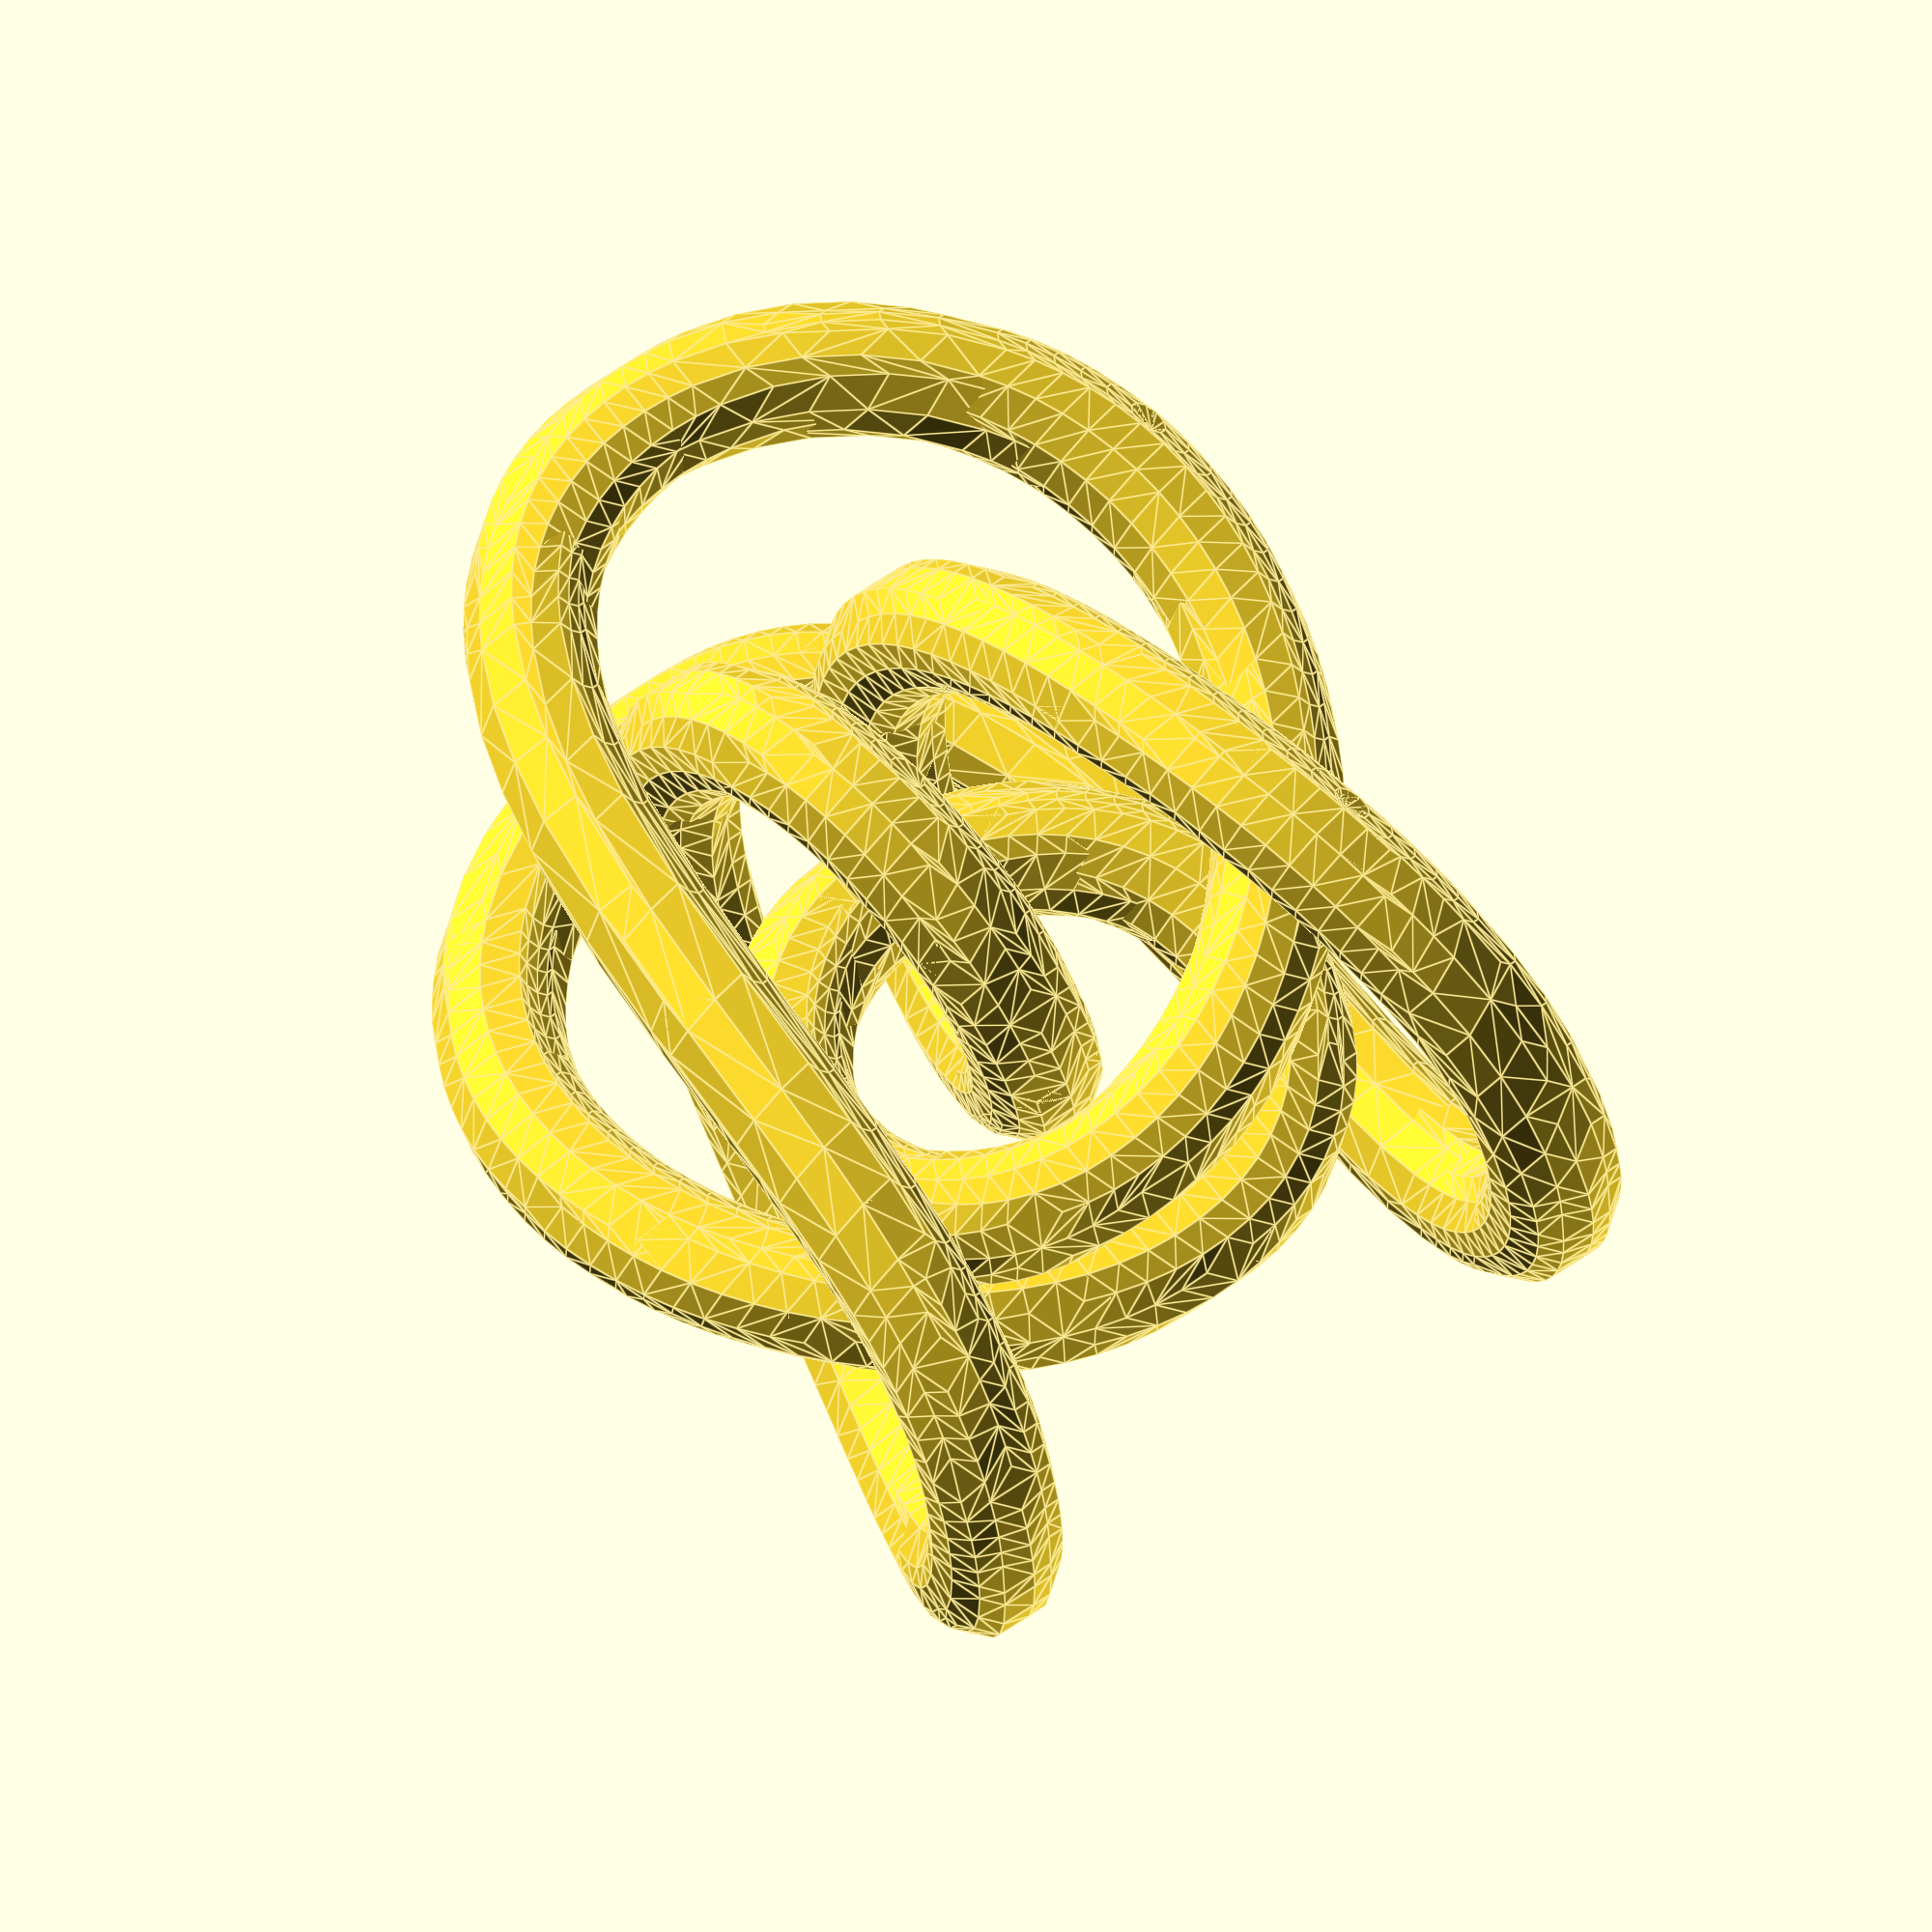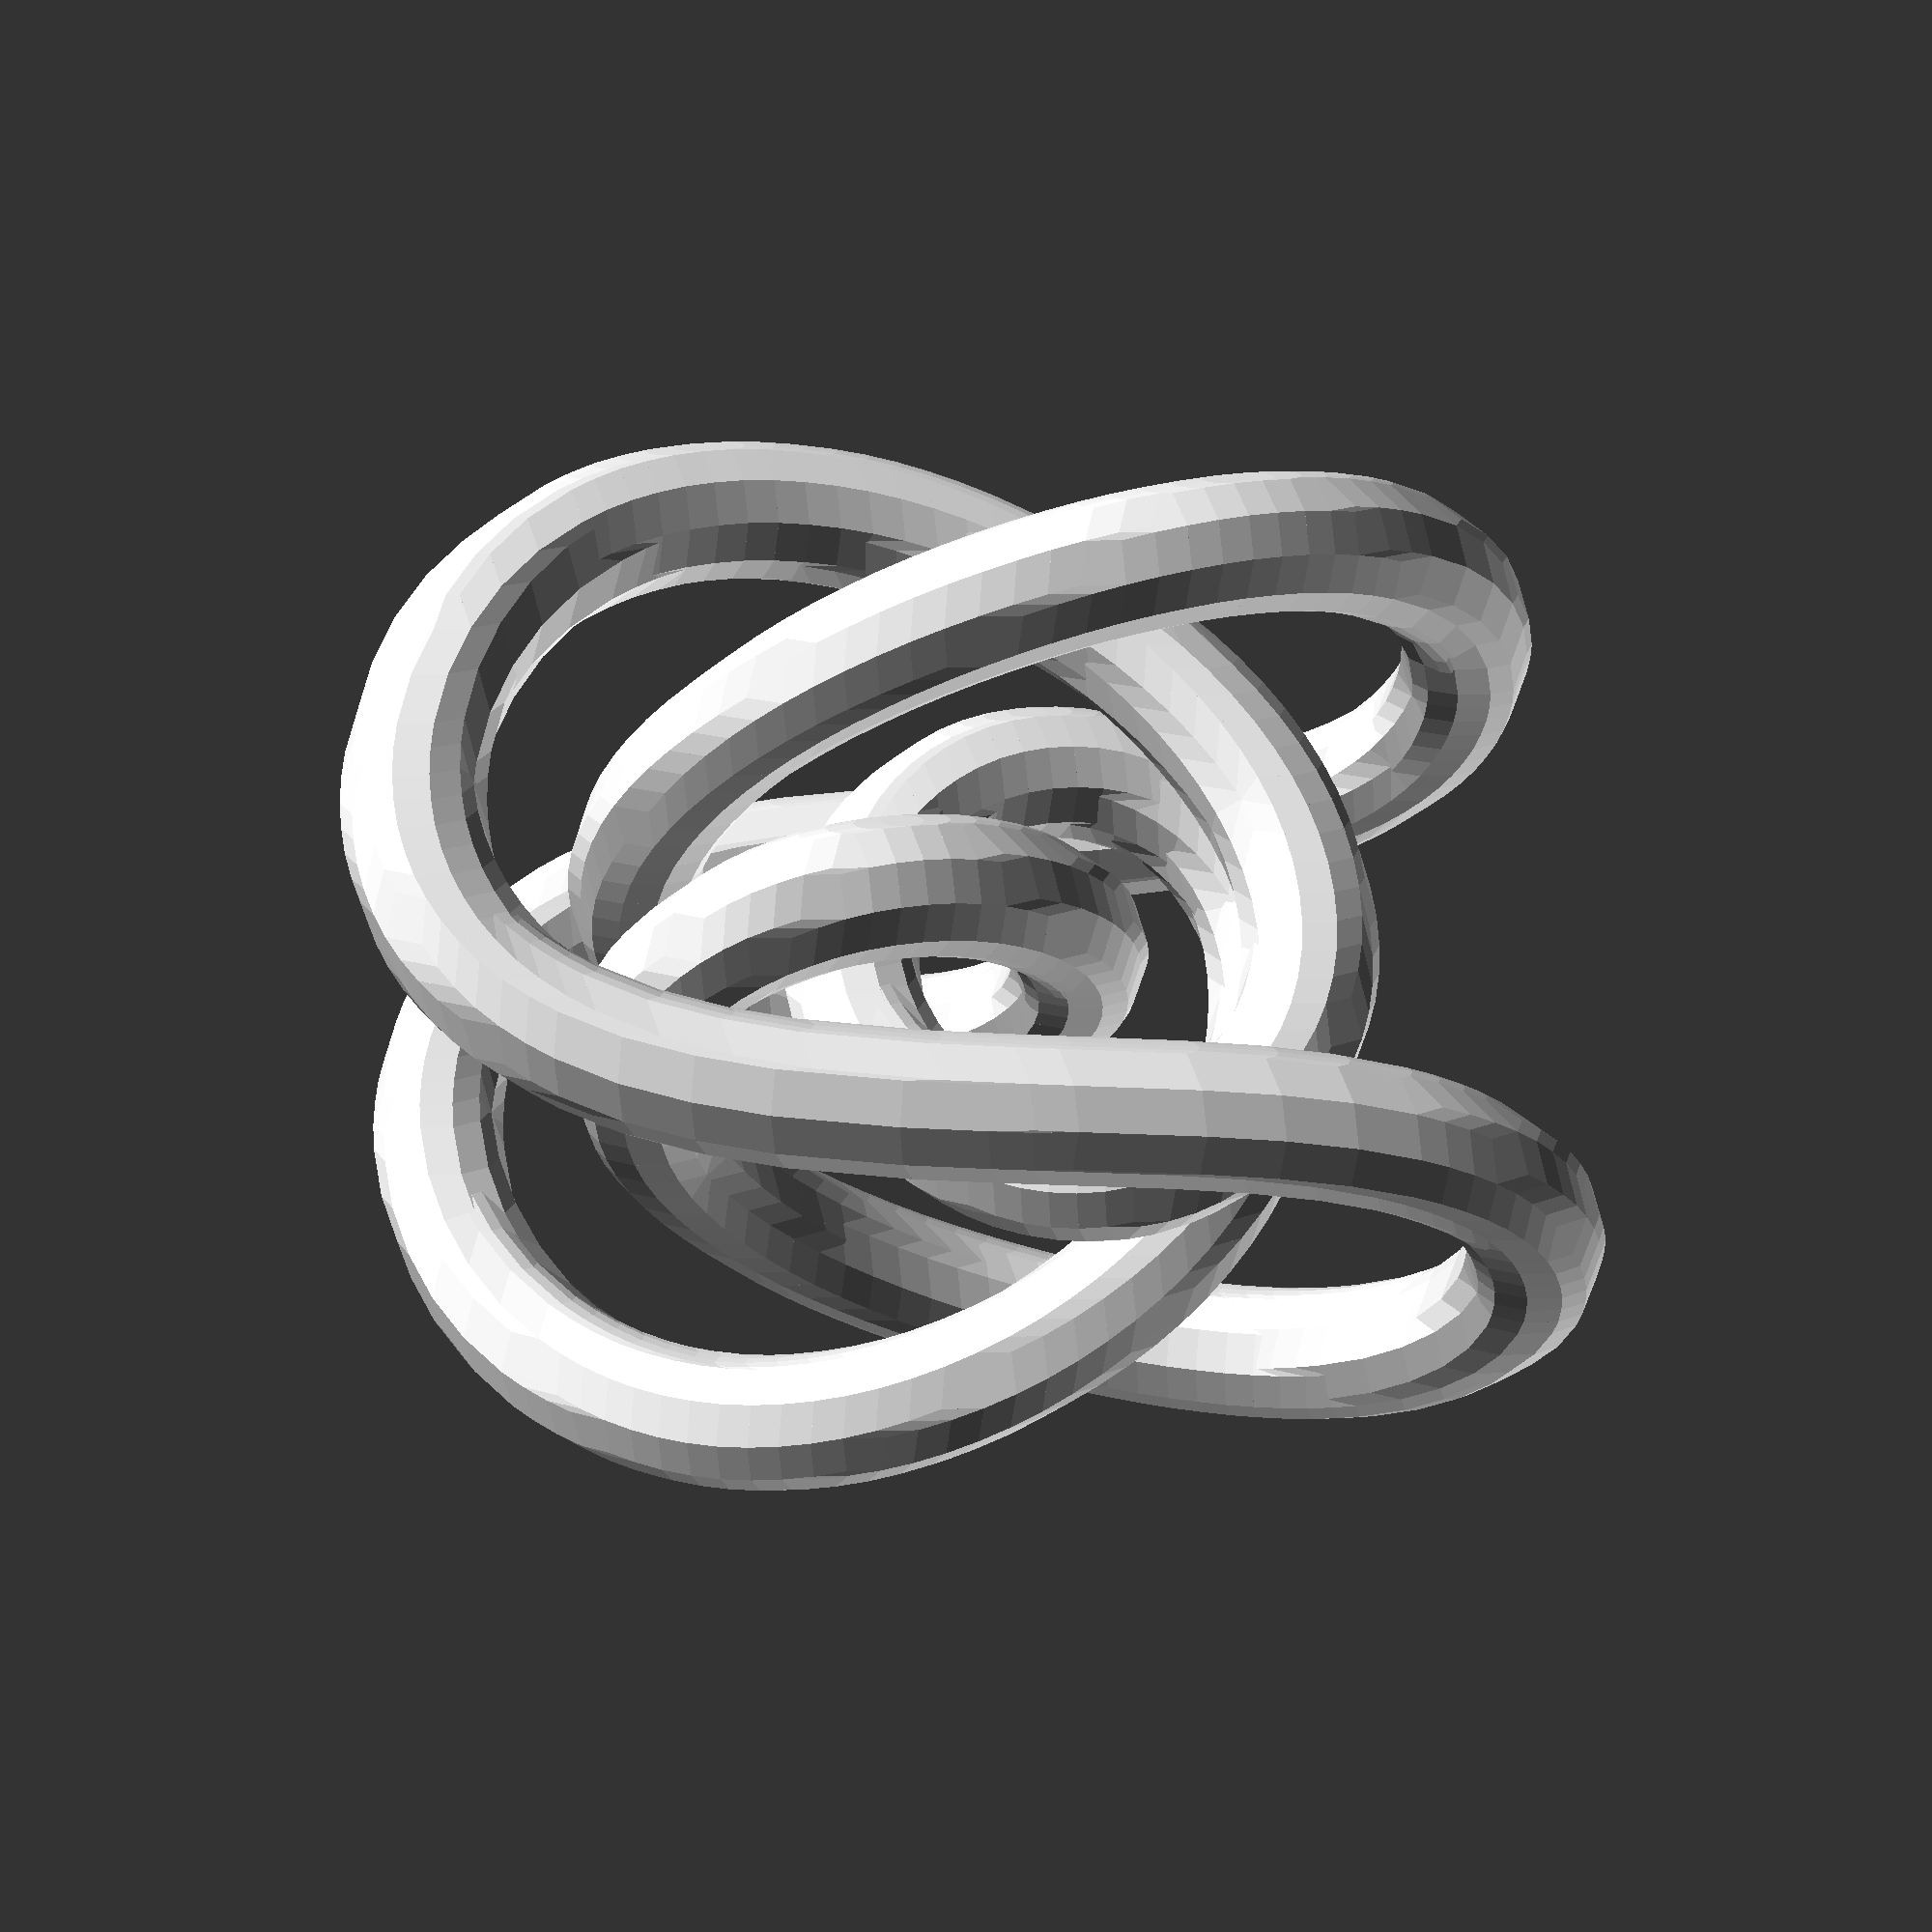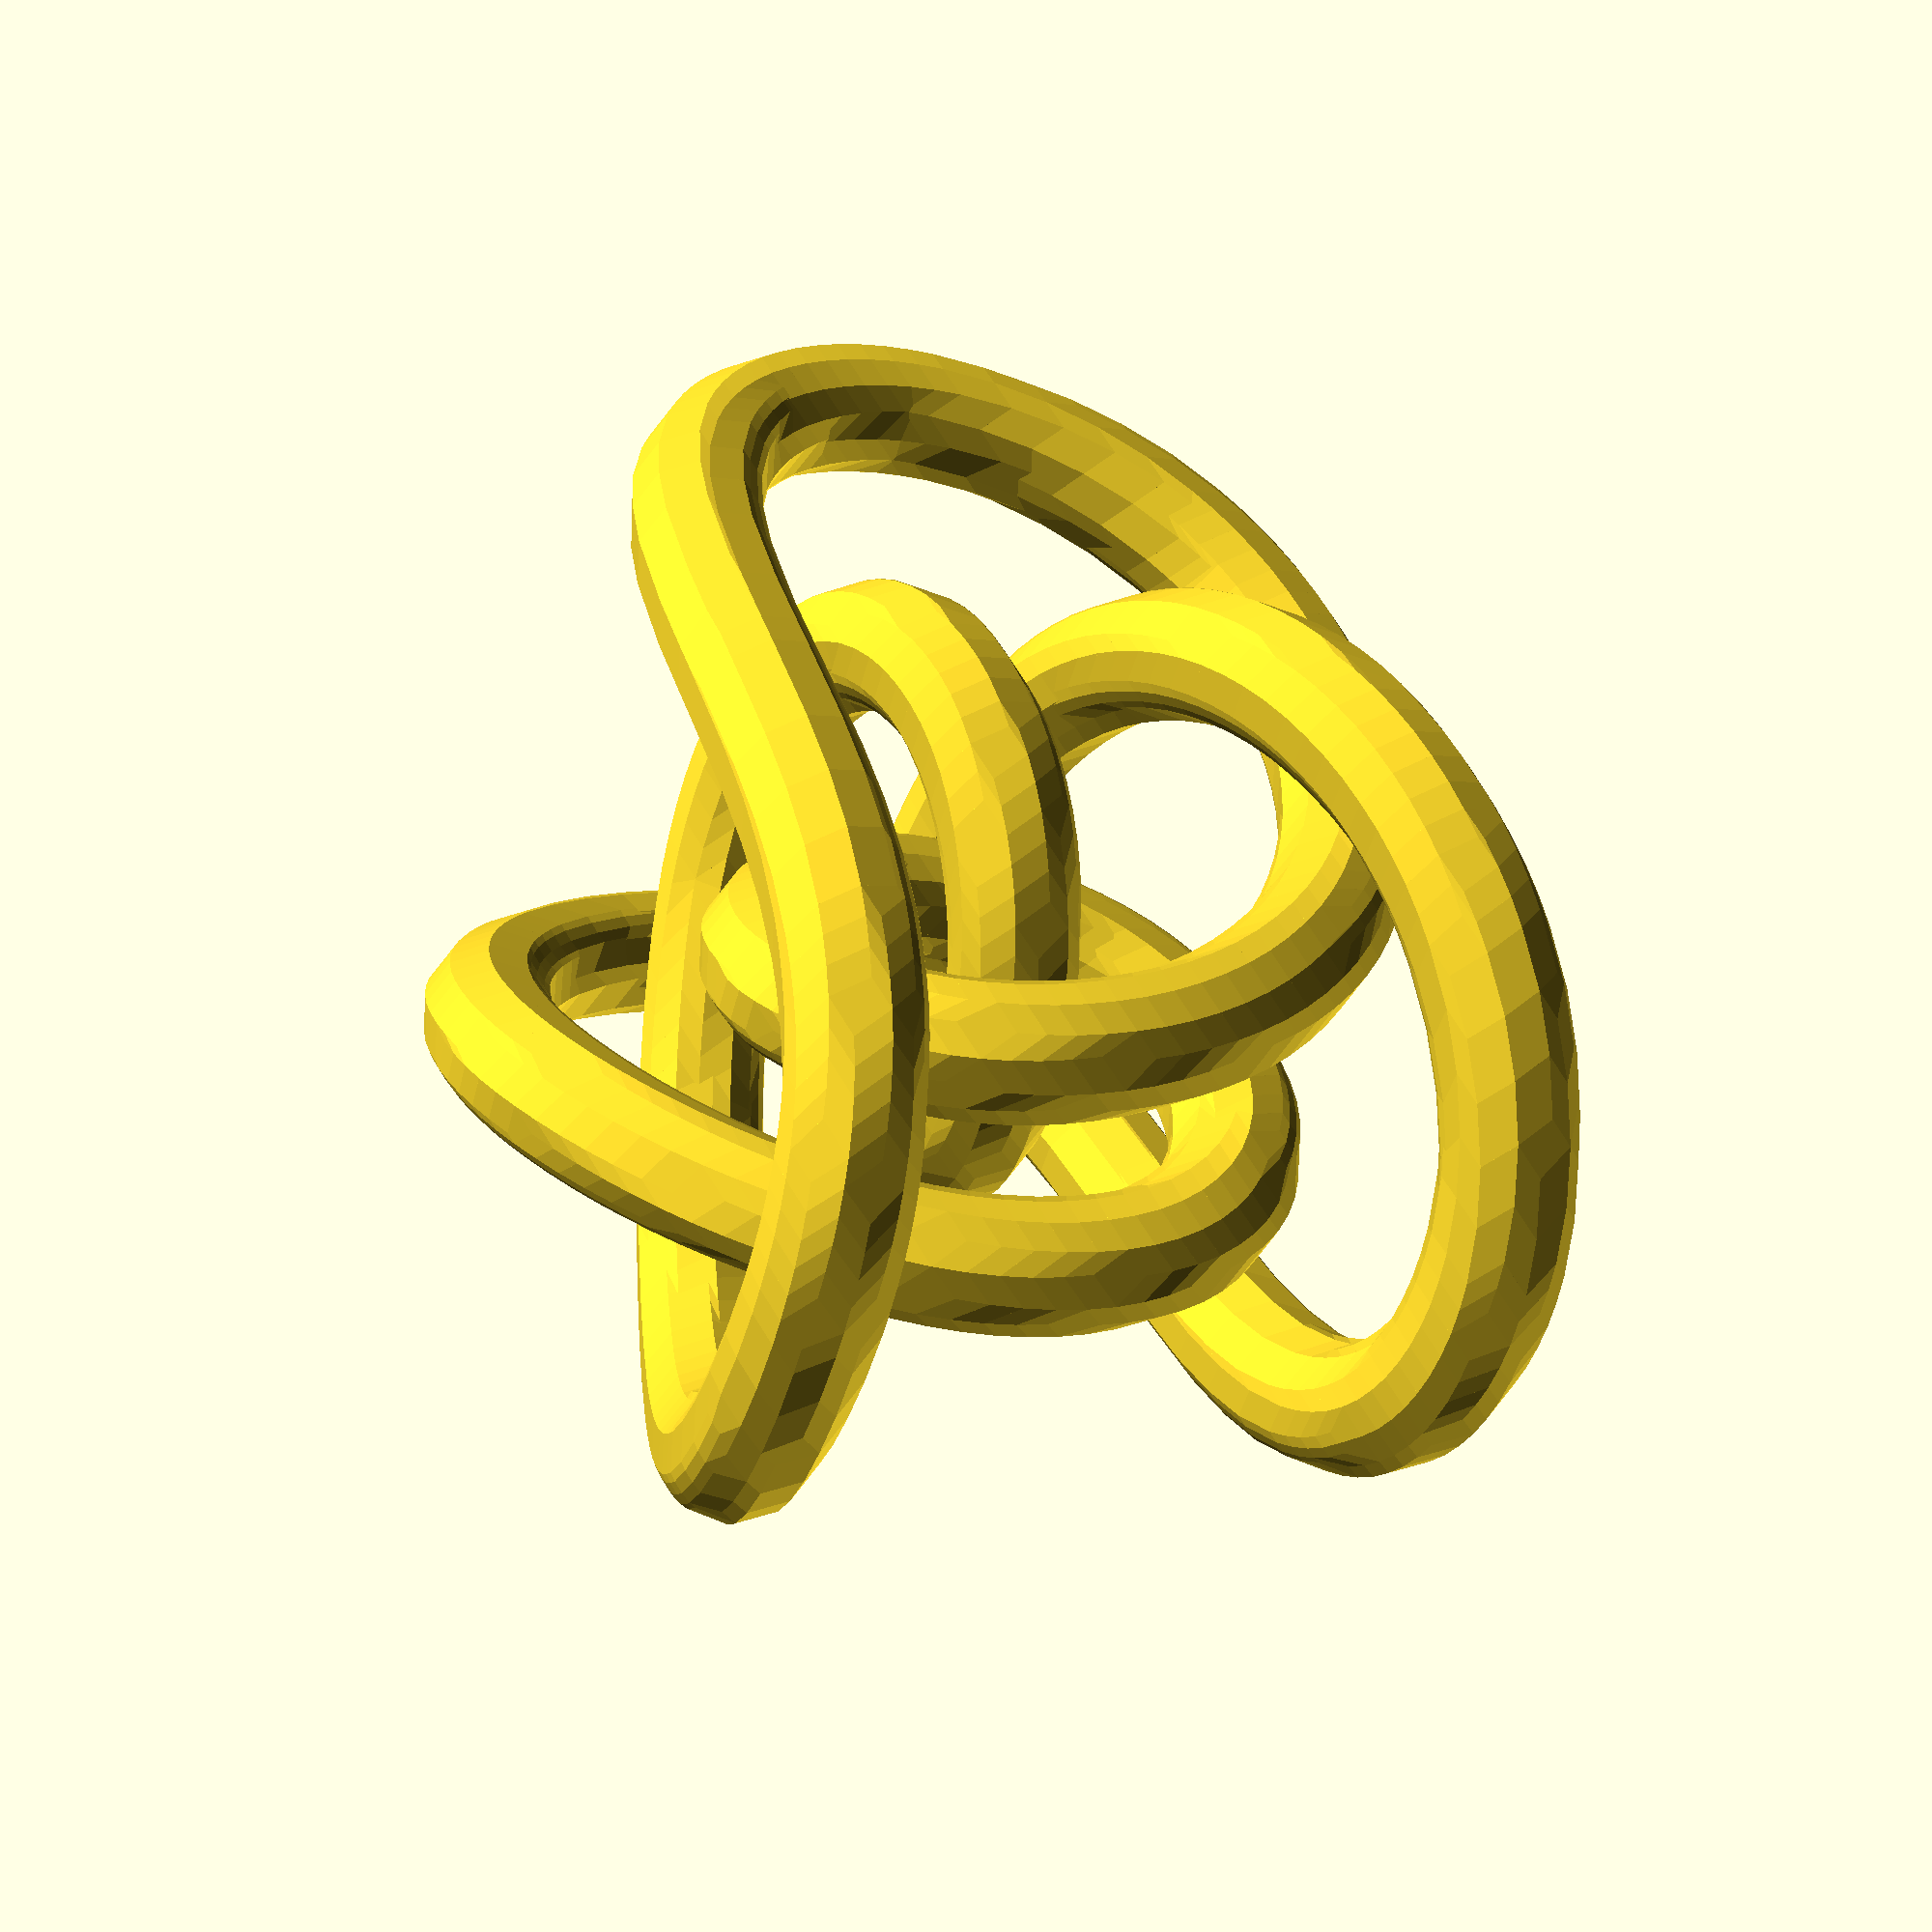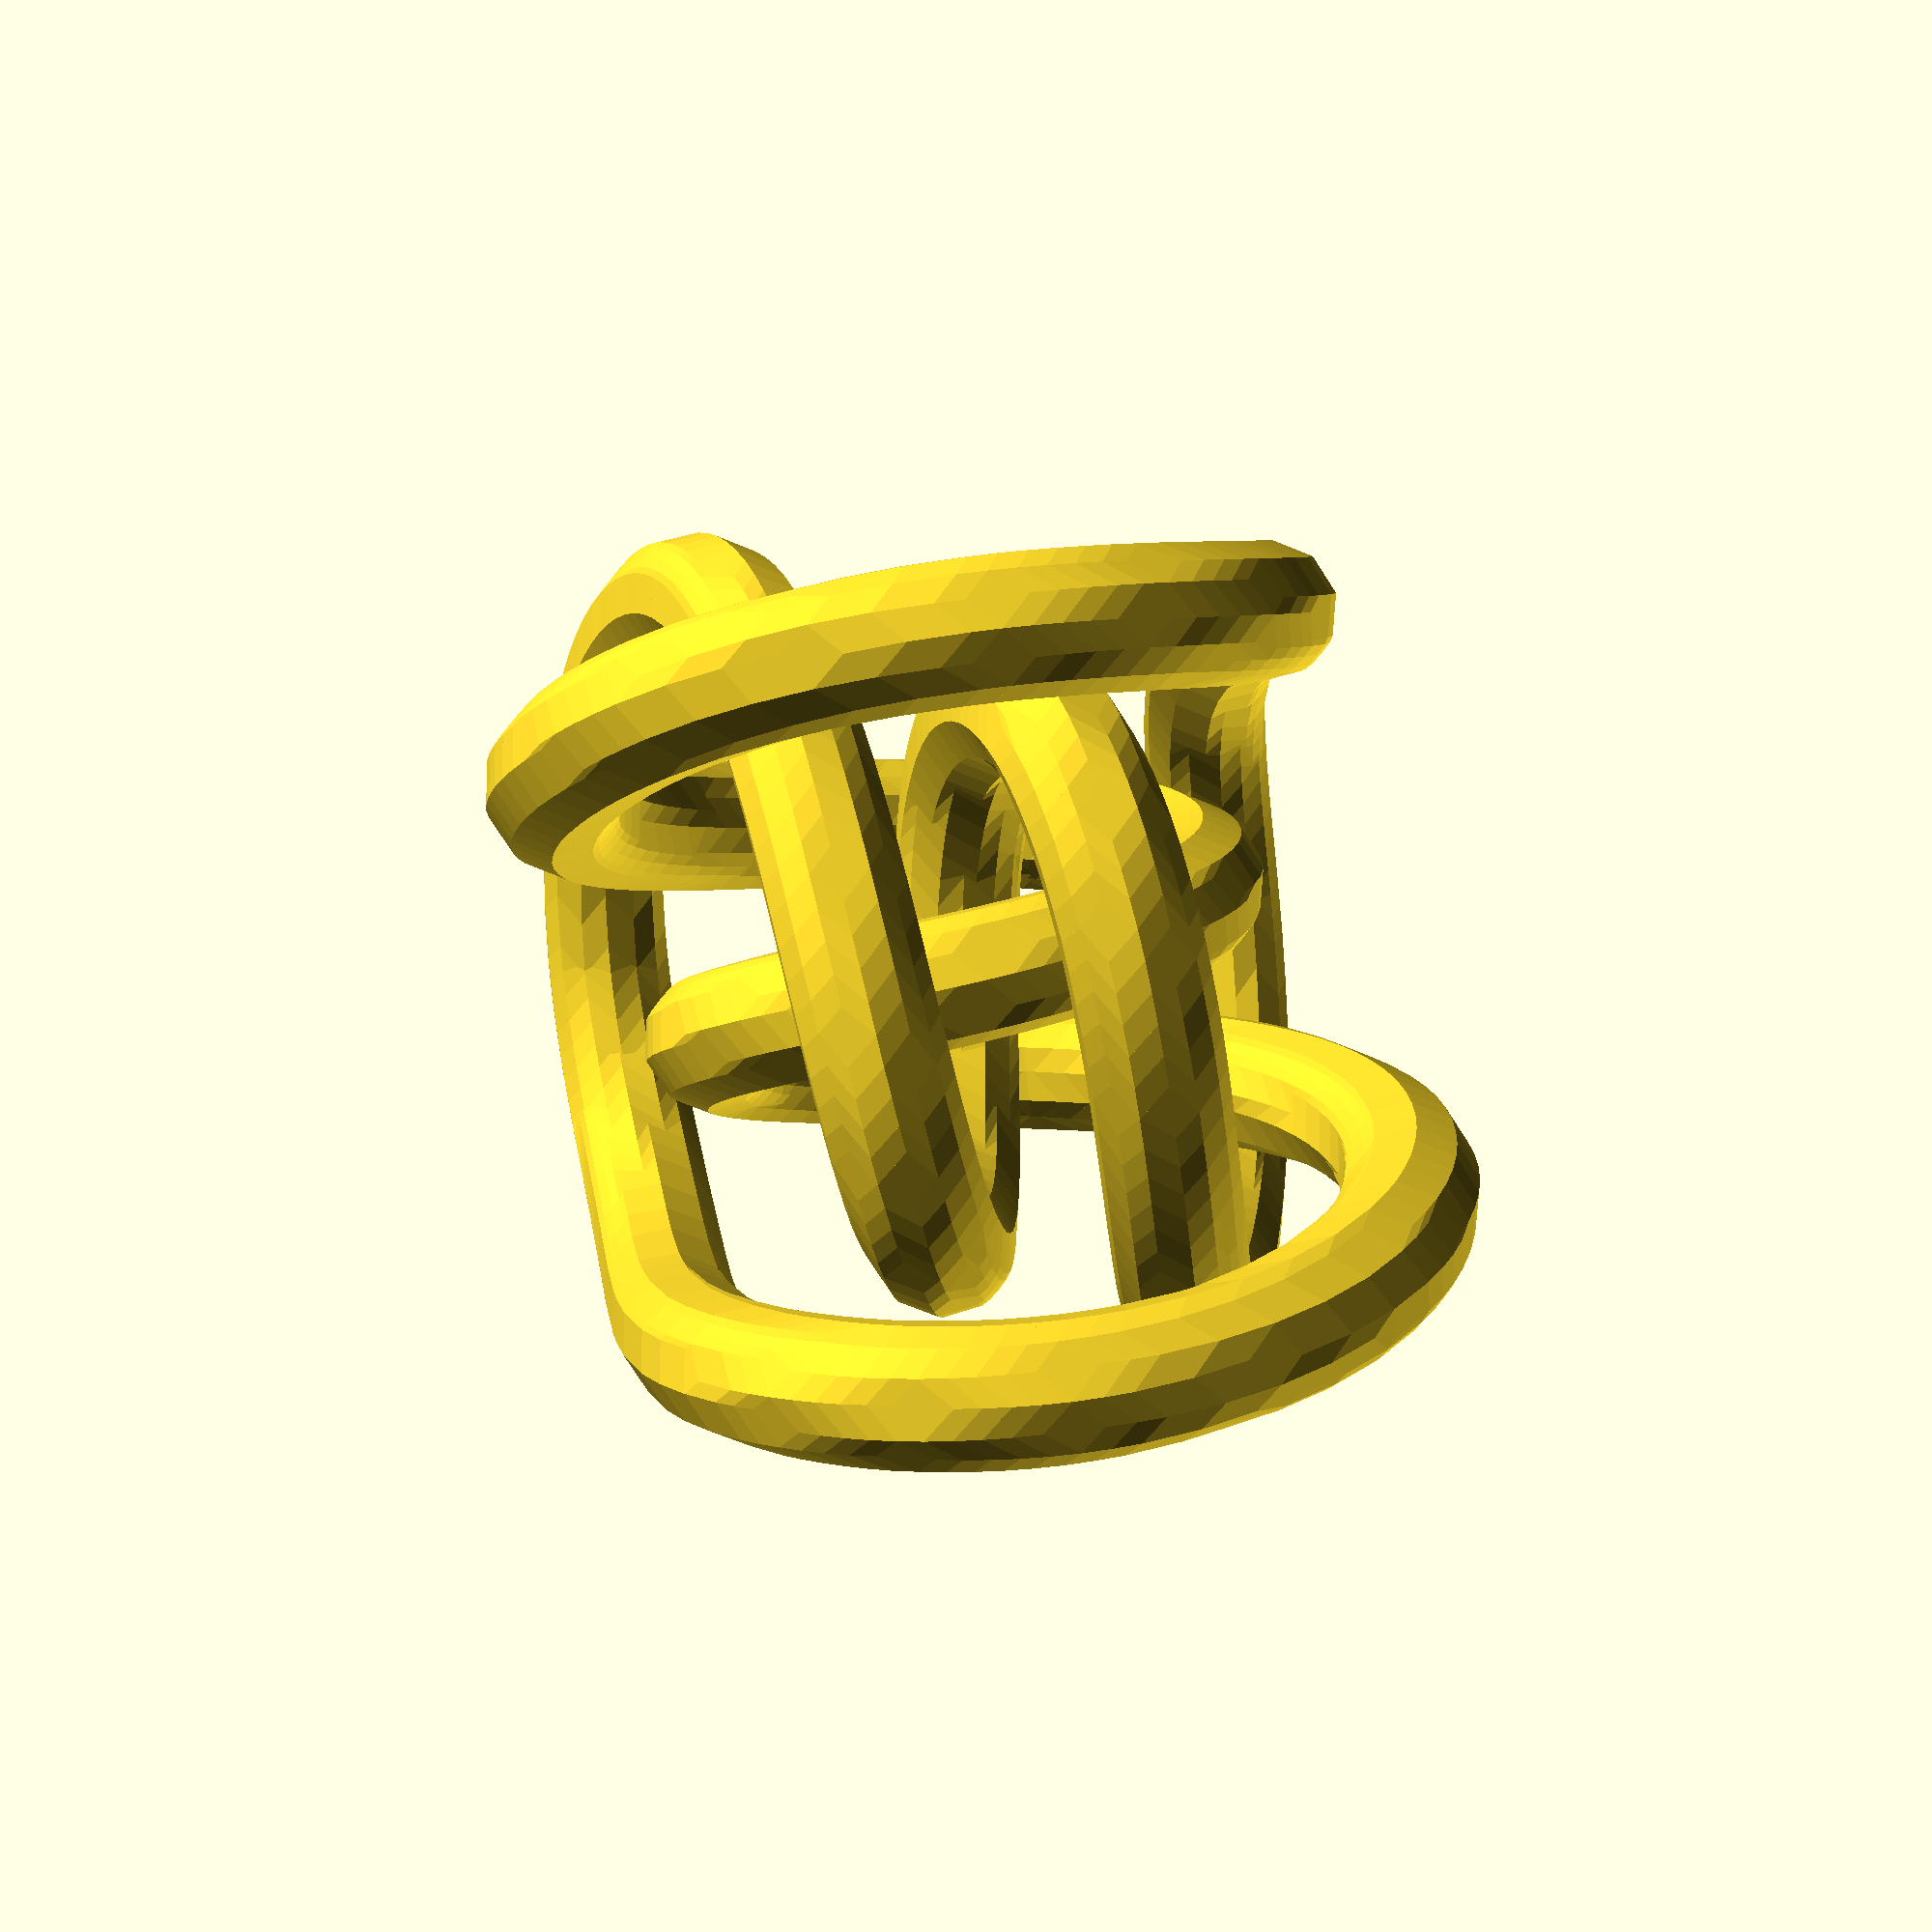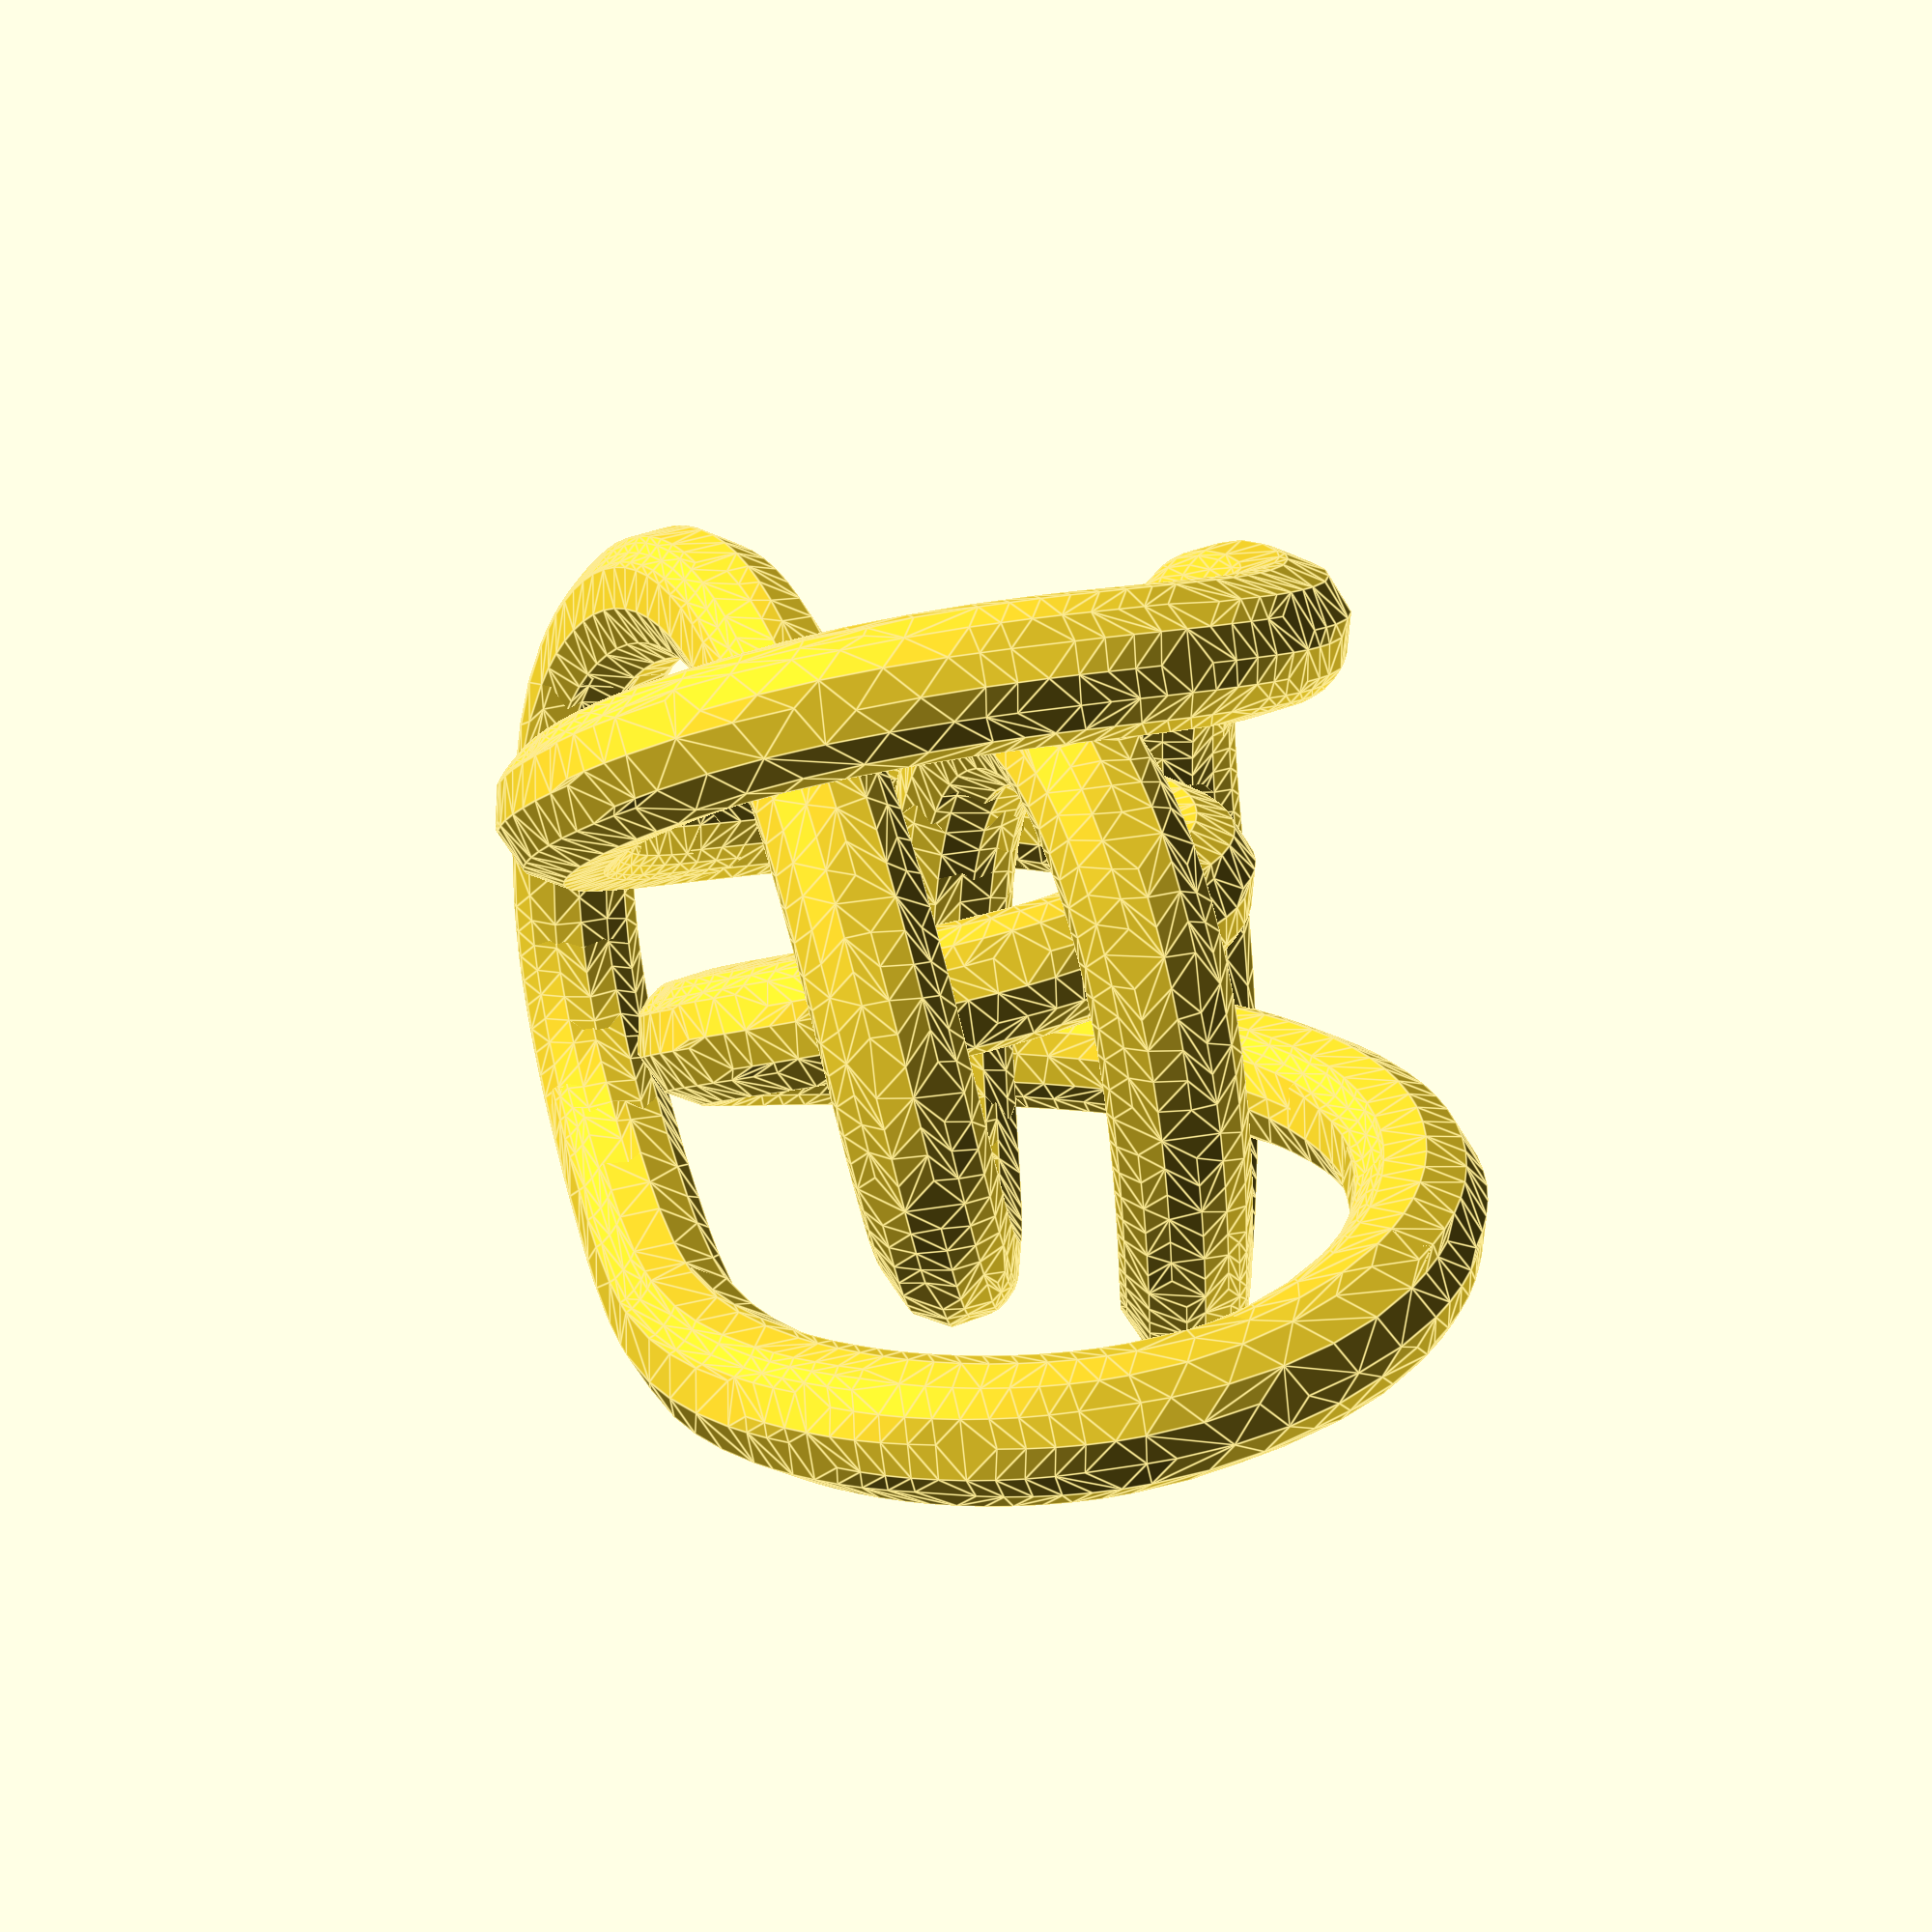
<openscad>
 //% Knot 6_2d
 //%%mns=10
 //%created with makefile.d4, level =  4 seed =    276551
 //% adjusted with knotadjust.f
 //% adjusted with knotadjust.f
 //% adjusted with knotadjust.f
 //% shortened with knotshorten.f
// make with infill 80%, support angle 10 deg
r1 = 3;  d1 = 10;
// Path length     48.91*d1
// tube diameter 2*r1, closest approach d1-2*r1
 hull(){
translate(v=[ 0.176*d1, 2.014*d1, 0.010*d1])sphere(r=r1);
translate(v=[ 0.692*d1, 1.987*d1, 0.047*d1])sphere(r=r1);}
 hull(){
translate(v=[ 0.692*d1, 1.987*d1, 0.047*d1])sphere(r=r1);
translate(v=[ 1.017*d1, 1.951*d1, 0.085*d1])sphere(r=r1);}
 hull(){
translate(v=[ 1.017*d1, 1.951*d1, 0.085*d1])sphere(r=r1);
translate(v=[ 1.318*d1, 1.900*d1, 0.140*d1])sphere(r=r1);}
 hull(){
translate(v=[ 1.318*d1, 1.900*d1, 0.140*d1])sphere(r=r1);
translate(v=[ 1.587*d1, 1.833*d1, 0.215*d1])sphere(r=r1);}
 hull(){
translate(v=[ 1.587*d1, 1.833*d1, 0.215*d1])sphere(r=r1);
translate(v=[ 1.709*d1, 1.793*d1, 0.261*d1])sphere(r=r1);}
 hull(){
translate(v=[ 1.709*d1, 1.793*d1, 0.261*d1])sphere(r=r1);
translate(v=[ 1.821*d1, 1.749*d1, 0.312*d1])sphere(r=r1);}
 hull(){
translate(v=[ 1.821*d1, 1.749*d1, 0.312*d1])sphere(r=r1);
translate(v=[ 1.924*d1, 1.700*d1, 0.368*d1])sphere(r=r1);}
 hull(){
translate(v=[ 1.924*d1, 1.700*d1, 0.368*d1])sphere(r=r1);
translate(v=[ 2.016*d1, 1.648*d1, 0.429*d1])sphere(r=r1);}
 hull(){
translate(v=[ 2.016*d1, 1.648*d1, 0.429*d1])sphere(r=r1);
translate(v=[ 2.097*d1, 1.591*d1, 0.496*d1])sphere(r=r1);}
 hull(){
translate(v=[ 2.097*d1, 1.591*d1, 0.496*d1])sphere(r=r1);
translate(v=[ 2.168*d1, 1.530*d1, 0.566*d1])sphere(r=r1);}
 hull(){
translate(v=[ 2.168*d1, 1.530*d1, 0.566*d1])sphere(r=r1);
translate(v=[ 2.227*d1, 1.464*d1, 0.641*d1])sphere(r=r1);}
 hull(){
translate(v=[ 2.227*d1, 1.464*d1, 0.641*d1])sphere(r=r1);
translate(v=[ 2.276*d1, 1.395*d1, 0.719*d1])sphere(r=r1);}
 hull(){
translate(v=[ 2.276*d1, 1.395*d1, 0.719*d1])sphere(r=r1);
translate(v=[ 2.314*d1, 1.321*d1, 0.800*d1])sphere(r=r1);}
 hull(){
translate(v=[ 2.314*d1, 1.321*d1, 0.800*d1])sphere(r=r1);
translate(v=[ 2.342*d1, 1.244*d1, 0.883*d1])sphere(r=r1);}
 hull(){
translate(v=[ 2.342*d1, 1.244*d1, 0.883*d1])sphere(r=r1);
translate(v=[ 2.358*d1, 1.163*d1, 0.968*d1])sphere(r=r1);}
 hull(){
translate(v=[ 2.358*d1, 1.163*d1, 0.968*d1])sphere(r=r1);
translate(v=[ 2.365*d1, 1.079*d1, 1.053*d1])sphere(r=r1);}
 hull(){
translate(v=[ 2.365*d1, 1.079*d1, 1.053*d1])sphere(r=r1);
translate(v=[ 2.361*d1, 0.991*d1, 1.138*d1])sphere(r=r1);}
 hull(){
translate(v=[ 2.361*d1, 0.991*d1, 1.138*d1])sphere(r=r1);
translate(v=[ 2.324*d1, 0.810*d1, 1.304*d1])sphere(r=r1);}
 hull(){
translate(v=[ 2.324*d1, 0.810*d1, 1.304*d1])sphere(r=r1);
translate(v=[ 2.249*d1, 0.622*d1, 1.461*d1])sphere(r=r1);}
 hull(){
translate(v=[ 2.249*d1, 0.622*d1, 1.461*d1])sphere(r=r1);
translate(v=[ 2.140*d1, 0.431*d1, 1.603*d1])sphere(r=r1);}
 hull(){
translate(v=[ 2.140*d1, 0.431*d1, 1.603*d1])sphere(r=r1);
translate(v=[ 1.999*d1, 0.244*d1, 1.726*d1])sphere(r=r1);}
 hull(){
translate(v=[ 1.999*d1, 0.244*d1, 1.726*d1])sphere(r=r1);
translate(v=[ 1.829*d1, 0.064*d1, 1.825*d1])sphere(r=r1);}
 hull(){
translate(v=[ 1.829*d1, 0.064*d1, 1.825*d1])sphere(r=r1);
translate(v=[ 1.733*d1,-0.021*d1, 1.865*d1])sphere(r=r1);}
 hull(){
translate(v=[ 1.733*d1,-0.021*d1, 1.865*d1])sphere(r=r1);
translate(v=[ 1.631*d1,-0.102*d1, 1.899*d1])sphere(r=r1);}
 hull(){
translate(v=[ 1.631*d1,-0.102*d1, 1.899*d1])sphere(r=r1);
translate(v=[ 1.523*d1,-0.179*d1, 1.926*d1])sphere(r=r1);}
 hull(){
translate(v=[ 1.523*d1,-0.179*d1, 1.926*d1])sphere(r=r1);
translate(v=[ 1.410*d1,-0.249*d1, 1.945*d1])sphere(r=r1);}
 hull(){
translate(v=[ 1.410*d1,-0.249*d1, 1.945*d1])sphere(r=r1);
translate(v=[ 1.291*d1,-0.314*d1, 1.958*d1])sphere(r=r1);}
 hull(){
translate(v=[ 1.291*d1,-0.314*d1, 1.958*d1])sphere(r=r1);
translate(v=[ 1.167*d1,-0.373*d1, 1.963*d1])sphere(r=r1);}
 hull(){
translate(v=[ 1.167*d1,-0.373*d1, 1.963*d1])sphere(r=r1);
translate(v=[ 1.039*d1,-0.424*d1, 1.962*d1])sphere(r=r1);}
 hull(){
translate(v=[ 1.039*d1,-0.424*d1, 1.962*d1])sphere(r=r1);
translate(v=[ 0.906*d1,-0.468*d1, 1.953*d1])sphere(r=r1);}
 hull(){
translate(v=[ 0.906*d1,-0.468*d1, 1.953*d1])sphere(r=r1);
translate(v=[ 0.771*d1,-0.504*d1, 1.937*d1])sphere(r=r1);}
 hull(){
translate(v=[ 0.771*d1,-0.504*d1, 1.937*d1])sphere(r=r1);
translate(v=[ 0.633*d1,-0.531*d1, 1.915*d1])sphere(r=r1);}
 hull(){
translate(v=[ 0.633*d1,-0.531*d1, 1.915*d1])sphere(r=r1);
translate(v=[ 0.492*d1,-0.550*d1, 1.886*d1])sphere(r=r1);}
 hull(){
translate(v=[ 0.492*d1,-0.550*d1, 1.886*d1])sphere(r=r1);
translate(v=[ 0.350*d1,-0.560*d1, 1.850*d1])sphere(r=r1);}
 hull(){
translate(v=[ 0.350*d1,-0.560*d1, 1.850*d1])sphere(r=r1);
translate(v=[ 0.207*d1,-0.561*d1, 1.807*d1])sphere(r=r1);}
 hull(){
translate(v=[ 0.207*d1,-0.561*d1, 1.807*d1])sphere(r=r1);
translate(v=[ 0.065*d1,-0.553*d1, 1.758*d1])sphere(r=r1);}
 hull(){
translate(v=[ 0.065*d1,-0.553*d1, 1.758*d1])sphere(r=r1);
translate(v=[-0.077*d1,-0.536*d1, 1.703*d1])sphere(r=r1);}
 hull(){
translate(v=[-0.077*d1,-0.536*d1, 1.703*d1])sphere(r=r1);
translate(v=[-0.217*d1,-0.510*d1, 1.642*d1])sphere(r=r1);}
 hull(){
translate(v=[-0.217*d1,-0.510*d1, 1.642*d1])sphere(r=r1);
translate(v=[-0.354*d1,-0.476*d1, 1.575*d1])sphere(r=r1);}
 hull(){
translate(v=[-0.354*d1,-0.476*d1, 1.575*d1])sphere(r=r1);
translate(v=[-0.487*d1,-0.434*d1, 1.502*d1])sphere(r=r1);}
 hull(){
translate(v=[-0.487*d1,-0.434*d1, 1.502*d1])sphere(r=r1);
translate(v=[-0.615*d1,-0.385*d1, 1.425*d1])sphere(r=r1);}
 hull(){
translate(v=[-0.615*d1,-0.385*d1, 1.425*d1])sphere(r=r1);
translate(v=[-0.738*d1,-0.328*d1, 1.342*d1])sphere(r=r1);}
 hull(){
translate(v=[-0.738*d1,-0.328*d1, 1.342*d1])sphere(r=r1);
translate(v=[-0.854*d1,-0.265*d1, 1.254*d1])sphere(r=r1);}
 hull(){
translate(v=[-0.854*d1,-0.265*d1, 1.254*d1])sphere(r=r1);
translate(v=[-0.962*d1,-0.196*d1, 1.162*d1])sphere(r=r1);}
 hull(){
translate(v=[-0.962*d1,-0.196*d1, 1.162*d1])sphere(r=r1);
translate(v=[-1.061*d1,-0.122*d1, 1.066*d1])sphere(r=r1);}
 hull(){
translate(v=[-1.061*d1,-0.122*d1, 1.066*d1])sphere(r=r1);
translate(v=[-1.151*d1,-0.044*d1, 0.967*d1])sphere(r=r1);}
 hull(){
translate(v=[-1.151*d1,-0.044*d1, 0.967*d1])sphere(r=r1);
translate(v=[-1.230*d1, 0.037*d1, 0.865*d1])sphere(r=r1);}
 hull(){
translate(v=[-1.230*d1, 0.037*d1, 0.865*d1])sphere(r=r1);
translate(v=[-1.298*d1, 0.121*d1, 0.761*d1])sphere(r=r1);}
 hull(){
translate(v=[-1.298*d1, 0.121*d1, 0.761*d1])sphere(r=r1);
translate(v=[-1.354*d1, 0.206*d1, 0.655*d1])sphere(r=r1);}
 hull(){
translate(v=[-1.354*d1, 0.206*d1, 0.655*d1])sphere(r=r1);
translate(v=[-1.397*d1, 0.291*d1, 0.548*d1])sphere(r=r1);}
 hull(){
translate(v=[-1.397*d1, 0.291*d1, 0.548*d1])sphere(r=r1);
translate(v=[-1.427*d1, 0.376*d1, 0.440*d1])sphere(r=r1);}
 hull(){
translate(v=[-1.427*d1, 0.376*d1, 0.440*d1])sphere(r=r1);
translate(v=[-1.443*d1, 0.459*d1, 0.334*d1])sphere(r=r1);}
 hull(){
translate(v=[-1.443*d1, 0.459*d1, 0.334*d1])sphere(r=r1);
translate(v=[-1.446*d1, 0.540*d1, 0.228*d1])sphere(r=r1);}
 hull(){
translate(v=[-1.446*d1, 0.540*d1, 0.228*d1])sphere(r=r1);
translate(v=[-1.436*d1, 0.616*d1, 0.125*d1])sphere(r=r1);}
 hull(){
translate(v=[-1.436*d1, 0.616*d1, 0.125*d1])sphere(r=r1);
translate(v=[-1.412*d1, 0.689*d1, 0.025*d1])sphere(r=r1);}
 hull(){
translate(v=[-1.412*d1, 0.689*d1, 0.025*d1])sphere(r=r1);
translate(v=[-1.375*d1, 0.756*d1,-0.071*d1])sphere(r=r1);}
 hull(){
translate(v=[-1.375*d1, 0.756*d1,-0.071*d1])sphere(r=r1);
translate(v=[-1.325*d1, 0.816*d1,-0.162*d1])sphere(r=r1);}
 hull(){
translate(v=[-1.325*d1, 0.816*d1,-0.162*d1])sphere(r=r1);
translate(v=[-1.263*d1, 0.870*d1,-0.247*d1])sphere(r=r1);}
 hull(){
translate(v=[-1.263*d1, 0.870*d1,-0.247*d1])sphere(r=r1);
translate(v=[-1.190*d1, 0.916*d1,-0.325*d1])sphere(r=r1);}
 hull(){
translate(v=[-1.190*d1, 0.916*d1,-0.325*d1])sphere(r=r1);
translate(v=[-1.107*d1, 0.953*d1,-0.396*d1])sphere(r=r1);}
 hull(){
translate(v=[-1.107*d1, 0.953*d1,-0.396*d1])sphere(r=r1);
translate(v=[-1.015*d1, 0.981*d1,-0.459*d1])sphere(r=r1);}
 hull(){
translate(v=[-1.015*d1, 0.981*d1,-0.459*d1])sphere(r=r1);
translate(v=[-0.915*d1, 1.000*d1,-0.513*d1])sphere(r=r1);}
 hull(){
translate(v=[-0.915*d1, 1.000*d1,-0.513*d1])sphere(r=r1);
translate(v=[-0.808*d1, 1.010*d1,-0.557*d1])sphere(r=r1);}
 hull(){
translate(v=[-0.808*d1, 1.010*d1,-0.557*d1])sphere(r=r1);
translate(v=[-0.697*d1, 1.009*d1,-0.592*d1])sphere(r=r1);}
 hull(){
translate(v=[-0.697*d1, 1.009*d1,-0.592*d1])sphere(r=r1);
translate(v=[-0.582*d1, 0.999*d1,-0.616*d1])sphere(r=r1);}
 hull(){
translate(v=[-0.582*d1, 0.999*d1,-0.616*d1])sphere(r=r1);
translate(v=[-0.465*d1, 0.978*d1,-0.629*d1])sphere(r=r1);}
 hull(){
translate(v=[-0.465*d1, 0.978*d1,-0.629*d1])sphere(r=r1);
translate(v=[-0.349*d1, 0.948*d1,-0.632*d1])sphere(r=r1);}
 hull(){
translate(v=[-0.349*d1, 0.948*d1,-0.632*d1])sphere(r=r1);
translate(v=[-0.234*d1, 0.908*d1,-0.625*d1])sphere(r=r1);}
 hull(){
translate(v=[-0.234*d1, 0.908*d1,-0.625*d1])sphere(r=r1);
translate(v=[-0.122*d1, 0.859*d1,-0.607*d1])sphere(r=r1);}
 hull(){
translate(v=[-0.122*d1, 0.859*d1,-0.607*d1])sphere(r=r1);
translate(v=[-0.015*d1, 0.800*d1,-0.579*d1])sphere(r=r1);}
 hull(){
translate(v=[-0.015*d1, 0.800*d1,-0.579*d1])sphere(r=r1);
translate(v=[ 0.085*d1, 0.734*d1,-0.541*d1])sphere(r=r1);}
 hull(){
translate(v=[ 0.085*d1, 0.734*d1,-0.541*d1])sphere(r=r1);
translate(v=[ 0.177*d1, 0.660*d1,-0.495*d1])sphere(r=r1);}
 hull(){
translate(v=[ 0.177*d1, 0.660*d1,-0.495*d1])sphere(r=r1);
translate(v=[ 0.260*d1, 0.579*d1,-0.440*d1])sphere(r=r1);}
 hull(){
translate(v=[ 0.260*d1, 0.579*d1,-0.440*d1])sphere(r=r1);
translate(v=[ 0.333*d1, 0.492*d1,-0.378*d1])sphere(r=r1);}
 hull(){
translate(v=[ 0.333*d1, 0.492*d1,-0.378*d1])sphere(r=r1);
translate(v=[ 0.394*d1, 0.400*d1,-0.310*d1])sphere(r=r1);}
 hull(){
translate(v=[ 0.394*d1, 0.400*d1,-0.310*d1])sphere(r=r1);
translate(v=[ 0.442*d1, 0.304*d1,-0.237*d1])sphere(r=r1);}
 hull(){
translate(v=[ 0.442*d1, 0.304*d1,-0.237*d1])sphere(r=r1);
translate(v=[ 0.477*d1, 0.204*d1,-0.160*d1])sphere(r=r1);}
 hull(){
translate(v=[ 0.477*d1, 0.204*d1,-0.160*d1])sphere(r=r1);
translate(v=[ 0.498*d1, 0.103*d1,-0.081*d1])sphere(r=r1);}
 hull(){
translate(v=[ 0.498*d1, 0.103*d1,-0.081*d1])sphere(r=r1);
translate(v=[ 0.505*d1, 0.000*d1, 0.000*d1])sphere(r=r1);}
 hull(){
translate(v=[ 0.505*d1, 0.000*d1, 0.000*d1])sphere(r=r1);
translate(v=[ 0.498*d1,-0.103*d1, 0.081*d1])sphere(r=r1);}
 hull(){
translate(v=[ 0.498*d1,-0.103*d1, 0.081*d1])sphere(r=r1);
translate(v=[ 0.477*d1,-0.204*d1, 0.160*d1])sphere(r=r1);}
 hull(){
translate(v=[ 0.477*d1,-0.204*d1, 0.160*d1])sphere(r=r1);
translate(v=[ 0.442*d1,-0.304*d1, 0.237*d1])sphere(r=r1);}
 hull(){
translate(v=[ 0.442*d1,-0.304*d1, 0.237*d1])sphere(r=r1);
translate(v=[ 0.394*d1,-0.400*d1, 0.310*d1])sphere(r=r1);}
 hull(){
translate(v=[ 0.394*d1,-0.400*d1, 0.310*d1])sphere(r=r1);
translate(v=[ 0.333*d1,-0.492*d1, 0.378*d1])sphere(r=r1);}
 hull(){
translate(v=[ 0.333*d1,-0.492*d1, 0.378*d1])sphere(r=r1);
translate(v=[ 0.260*d1,-0.579*d1, 0.440*d1])sphere(r=r1);}
 hull(){
translate(v=[ 0.260*d1,-0.579*d1, 0.440*d1])sphere(r=r1);
translate(v=[ 0.177*d1,-0.660*d1, 0.495*d1])sphere(r=r1);}
 hull(){
translate(v=[ 0.177*d1,-0.660*d1, 0.495*d1])sphere(r=r1);
translate(v=[ 0.085*d1,-0.734*d1, 0.541*d1])sphere(r=r1);}
 hull(){
translate(v=[ 0.085*d1,-0.734*d1, 0.541*d1])sphere(r=r1);
translate(v=[-0.015*d1,-0.800*d1, 0.579*d1])sphere(r=r1);}
 hull(){
translate(v=[-0.015*d1,-0.800*d1, 0.579*d1])sphere(r=r1);
translate(v=[-0.122*d1,-0.859*d1, 0.607*d1])sphere(r=r1);}
 hull(){
translate(v=[-0.122*d1,-0.859*d1, 0.607*d1])sphere(r=r1);
translate(v=[-0.234*d1,-0.908*d1, 0.625*d1])sphere(r=r1);}
 hull(){
translate(v=[-0.234*d1,-0.908*d1, 0.625*d1])sphere(r=r1);
translate(v=[-0.349*d1,-0.948*d1, 0.632*d1])sphere(r=r1);}
 hull(){
translate(v=[-0.349*d1,-0.948*d1, 0.632*d1])sphere(r=r1);
translate(v=[-0.465*d1,-0.978*d1, 0.629*d1])sphere(r=r1);}
 hull(){
translate(v=[-0.465*d1,-0.978*d1, 0.629*d1])sphere(r=r1);
translate(v=[-0.582*d1,-0.999*d1, 0.616*d1])sphere(r=r1);}
 hull(){
translate(v=[-0.582*d1,-0.999*d1, 0.616*d1])sphere(r=r1);
translate(v=[-0.697*d1,-1.009*d1, 0.592*d1])sphere(r=r1);}
 hull(){
translate(v=[-0.697*d1,-1.009*d1, 0.592*d1])sphere(r=r1);
translate(v=[-0.808*d1,-1.010*d1, 0.557*d1])sphere(r=r1);}
 hull(){
translate(v=[-0.808*d1,-1.010*d1, 0.557*d1])sphere(r=r1);
translate(v=[-0.915*d1,-1.000*d1, 0.513*d1])sphere(r=r1);}
 hull(){
translate(v=[-0.915*d1,-1.000*d1, 0.513*d1])sphere(r=r1);
translate(v=[-1.015*d1,-0.981*d1, 0.459*d1])sphere(r=r1);}
 hull(){
translate(v=[-1.015*d1,-0.981*d1, 0.459*d1])sphere(r=r1);
translate(v=[-1.107*d1,-0.953*d1, 0.396*d1])sphere(r=r1);}
 hull(){
translate(v=[-1.107*d1,-0.953*d1, 0.396*d1])sphere(r=r1);
translate(v=[-1.190*d1,-0.916*d1, 0.325*d1])sphere(r=r1);}
 hull(){
translate(v=[-1.190*d1,-0.916*d1, 0.325*d1])sphere(r=r1);
translate(v=[-1.263*d1,-0.870*d1, 0.247*d1])sphere(r=r1);}
 hull(){
translate(v=[-1.263*d1,-0.870*d1, 0.247*d1])sphere(r=r1);
translate(v=[-1.325*d1,-0.816*d1, 0.162*d1])sphere(r=r1);}
 hull(){
translate(v=[-1.325*d1,-0.816*d1, 0.162*d1])sphere(r=r1);
translate(v=[-1.375*d1,-0.756*d1, 0.071*d1])sphere(r=r1);}
 hull(){
translate(v=[-1.375*d1,-0.756*d1, 0.071*d1])sphere(r=r1);
translate(v=[-1.412*d1,-0.689*d1,-0.025*d1])sphere(r=r1);}
 hull(){
translate(v=[-1.412*d1,-0.689*d1,-0.025*d1])sphere(r=r1);
translate(v=[-1.436*d1,-0.616*d1,-0.125*d1])sphere(r=r1);}
 hull(){
translate(v=[-1.436*d1,-0.616*d1,-0.125*d1])sphere(r=r1);
translate(v=[-1.446*d1,-0.540*d1,-0.228*d1])sphere(r=r1);}
 hull(){
translate(v=[-1.446*d1,-0.540*d1,-0.228*d1])sphere(r=r1);
translate(v=[-1.443*d1,-0.459*d1,-0.334*d1])sphere(r=r1);}
 hull(){
translate(v=[-1.443*d1,-0.459*d1,-0.334*d1])sphere(r=r1);
translate(v=[-1.427*d1,-0.376*d1,-0.440*d1])sphere(r=r1);}
 hull(){
translate(v=[-1.427*d1,-0.376*d1,-0.440*d1])sphere(r=r1);
translate(v=[-1.397*d1,-0.291*d1,-0.548*d1])sphere(r=r1);}
 hull(){
translate(v=[-1.397*d1,-0.291*d1,-0.548*d1])sphere(r=r1);
translate(v=[-1.354*d1,-0.206*d1,-0.655*d1])sphere(r=r1);}
 hull(){
translate(v=[-1.354*d1,-0.206*d1,-0.655*d1])sphere(r=r1);
translate(v=[-1.298*d1,-0.121*d1,-0.761*d1])sphere(r=r1);}
 hull(){
translate(v=[-1.298*d1,-0.121*d1,-0.761*d1])sphere(r=r1);
translate(v=[-1.230*d1,-0.037*d1,-0.865*d1])sphere(r=r1);}
 hull(){
translate(v=[-1.230*d1,-0.037*d1,-0.865*d1])sphere(r=r1);
translate(v=[-1.151*d1, 0.044*d1,-0.967*d1])sphere(r=r1);}
 hull(){
translate(v=[-1.151*d1, 0.044*d1,-0.967*d1])sphere(r=r1);
translate(v=[-1.061*d1, 0.122*d1,-1.066*d1])sphere(r=r1);}
 hull(){
translate(v=[-1.061*d1, 0.122*d1,-1.066*d1])sphere(r=r1);
translate(v=[-0.962*d1, 0.196*d1,-1.162*d1])sphere(r=r1);}
 hull(){
translate(v=[-0.962*d1, 0.196*d1,-1.162*d1])sphere(r=r1);
translate(v=[-0.854*d1, 0.265*d1,-1.254*d1])sphere(r=r1);}
 hull(){
translate(v=[-0.854*d1, 0.265*d1,-1.254*d1])sphere(r=r1);
translate(v=[-0.738*d1, 0.328*d1,-1.342*d1])sphere(r=r1);}
 hull(){
translate(v=[-0.738*d1, 0.328*d1,-1.342*d1])sphere(r=r1);
translate(v=[-0.615*d1, 0.385*d1,-1.425*d1])sphere(r=r1);}
 hull(){
translate(v=[-0.615*d1, 0.385*d1,-1.425*d1])sphere(r=r1);
translate(v=[-0.487*d1, 0.434*d1,-1.502*d1])sphere(r=r1);}
 hull(){
translate(v=[-0.487*d1, 0.434*d1,-1.502*d1])sphere(r=r1);
translate(v=[-0.354*d1, 0.476*d1,-1.575*d1])sphere(r=r1);}
 hull(){
translate(v=[-0.354*d1, 0.476*d1,-1.575*d1])sphere(r=r1);
translate(v=[-0.217*d1, 0.510*d1,-1.642*d1])sphere(r=r1);}
 hull(){
translate(v=[-0.217*d1, 0.510*d1,-1.642*d1])sphere(r=r1);
translate(v=[-0.077*d1, 0.536*d1,-1.703*d1])sphere(r=r1);}
 hull(){
translate(v=[-0.077*d1, 0.536*d1,-1.703*d1])sphere(r=r1);
translate(v=[ 0.065*d1, 0.553*d1,-1.758*d1])sphere(r=r1);}
 hull(){
translate(v=[ 0.065*d1, 0.553*d1,-1.758*d1])sphere(r=r1);
translate(v=[ 0.207*d1, 0.561*d1,-1.807*d1])sphere(r=r1);}
 hull(){
translate(v=[ 0.207*d1, 0.561*d1,-1.807*d1])sphere(r=r1);
translate(v=[ 0.350*d1, 0.560*d1,-1.850*d1])sphere(r=r1);}
 hull(){
translate(v=[ 0.350*d1, 0.560*d1,-1.850*d1])sphere(r=r1);
translate(v=[ 0.492*d1, 0.550*d1,-1.886*d1])sphere(r=r1);}
 hull(){
translate(v=[ 0.492*d1, 0.550*d1,-1.886*d1])sphere(r=r1);
translate(v=[ 0.633*d1, 0.531*d1,-1.915*d1])sphere(r=r1);}
 hull(){
translate(v=[ 0.633*d1, 0.531*d1,-1.915*d1])sphere(r=r1);
translate(v=[ 0.771*d1, 0.504*d1,-1.937*d1])sphere(r=r1);}
 hull(){
translate(v=[ 0.771*d1, 0.504*d1,-1.937*d1])sphere(r=r1);
translate(v=[ 0.906*d1, 0.468*d1,-1.953*d1])sphere(r=r1);}
 hull(){
translate(v=[ 0.906*d1, 0.468*d1,-1.953*d1])sphere(r=r1);
translate(v=[ 1.039*d1, 0.424*d1,-1.962*d1])sphere(r=r1);}
 hull(){
translate(v=[ 1.039*d1, 0.424*d1,-1.962*d1])sphere(r=r1);
translate(v=[ 1.167*d1, 0.373*d1,-1.963*d1])sphere(r=r1);}
 hull(){
translate(v=[ 1.167*d1, 0.373*d1,-1.963*d1])sphere(r=r1);
translate(v=[ 1.291*d1, 0.314*d1,-1.958*d1])sphere(r=r1);}
 hull(){
translate(v=[ 1.291*d1, 0.314*d1,-1.958*d1])sphere(r=r1);
translate(v=[ 1.410*d1, 0.249*d1,-1.945*d1])sphere(r=r1);}
 hull(){
translate(v=[ 1.410*d1, 0.249*d1,-1.945*d1])sphere(r=r1);
translate(v=[ 1.523*d1, 0.179*d1,-1.926*d1])sphere(r=r1);}
 hull(){
translate(v=[ 1.523*d1, 0.179*d1,-1.926*d1])sphere(r=r1);
translate(v=[ 1.631*d1, 0.102*d1,-1.899*d1])sphere(r=r1);}
 hull(){
translate(v=[ 1.631*d1, 0.102*d1,-1.899*d1])sphere(r=r1);
translate(v=[ 1.733*d1, 0.021*d1,-1.865*d1])sphere(r=r1);}
 hull(){
translate(v=[ 1.733*d1, 0.021*d1,-1.865*d1])sphere(r=r1);
translate(v=[ 1.918*d1,-0.153*d1,-1.779*d1])sphere(r=r1);}
 hull(){
translate(v=[ 1.918*d1,-0.153*d1,-1.779*d1])sphere(r=r1);
translate(v=[ 2.074*d1,-0.337*d1,-1.667*d1])sphere(r=r1);}
 hull(){
translate(v=[ 2.074*d1,-0.337*d1,-1.667*d1])sphere(r=r1);
translate(v=[ 2.199*d1,-0.527*d1,-1.534*d1])sphere(r=r1);}
 hull(){
translate(v=[ 2.199*d1,-0.527*d1,-1.534*d1])sphere(r=r1);
translate(v=[ 2.291*d1,-0.716*d1,-1.384*d1])sphere(r=r1);}
 hull(){
translate(v=[ 2.291*d1,-0.716*d1,-1.384*d1])sphere(r=r1);
translate(v=[ 2.347*d1,-0.902*d1,-1.222*d1])sphere(r=r1);}
 hull(){
translate(v=[ 2.347*d1,-0.902*d1,-1.222*d1])sphere(r=r1);
translate(v=[ 2.361*d1,-0.991*d1,-1.138*d1])sphere(r=r1);}
 hull(){
translate(v=[ 2.361*d1,-0.991*d1,-1.138*d1])sphere(r=r1);
translate(v=[ 2.365*d1,-1.079*d1,-1.053*d1])sphere(r=r1);}
 hull(){
translate(v=[ 2.365*d1,-1.079*d1,-1.053*d1])sphere(r=r1);
translate(v=[ 2.358*d1,-1.163*d1,-0.968*d1])sphere(r=r1);}
 hull(){
translate(v=[ 2.358*d1,-1.163*d1,-0.968*d1])sphere(r=r1);
translate(v=[ 2.342*d1,-1.244*d1,-0.883*d1])sphere(r=r1);}
 hull(){
translate(v=[ 2.342*d1,-1.244*d1,-0.883*d1])sphere(r=r1);
translate(v=[ 2.314*d1,-1.321*d1,-0.800*d1])sphere(r=r1);}
 hull(){
translate(v=[ 2.314*d1,-1.321*d1,-0.800*d1])sphere(r=r1);
translate(v=[ 2.276*d1,-1.395*d1,-0.719*d1])sphere(r=r1);}
 hull(){
translate(v=[ 2.276*d1,-1.395*d1,-0.719*d1])sphere(r=r1);
translate(v=[ 2.227*d1,-1.464*d1,-0.641*d1])sphere(r=r1);}
 hull(){
translate(v=[ 2.227*d1,-1.464*d1,-0.641*d1])sphere(r=r1);
translate(v=[ 2.168*d1,-1.530*d1,-0.567*d1])sphere(r=r1);}
 hull(){
translate(v=[ 2.168*d1,-1.530*d1,-0.567*d1])sphere(r=r1);
translate(v=[ 2.097*d1,-1.591*d1,-0.496*d1])sphere(r=r1);}
 hull(){
translate(v=[ 2.097*d1,-1.591*d1,-0.496*d1])sphere(r=r1);
translate(v=[ 2.016*d1,-1.648*d1,-0.429*d1])sphere(r=r1);}
 hull(){
translate(v=[ 2.016*d1,-1.648*d1,-0.429*d1])sphere(r=r1);
translate(v=[ 1.924*d1,-1.700*d1,-0.368*d1])sphere(r=r1);}
 hull(){
translate(v=[ 1.924*d1,-1.700*d1,-0.368*d1])sphere(r=r1);
translate(v=[ 1.821*d1,-1.749*d1,-0.312*d1])sphere(r=r1);}
 hull(){
translate(v=[ 1.821*d1,-1.749*d1,-0.312*d1])sphere(r=r1);
translate(v=[ 1.709*d1,-1.793*d1,-0.261*d1])sphere(r=r1);}
 hull(){
translate(v=[ 1.709*d1,-1.793*d1,-0.261*d1])sphere(r=r1);
translate(v=[ 1.457*d1,-1.868*d1,-0.175*d1])sphere(r=r1);}
 hull(){
translate(v=[ 1.457*d1,-1.868*d1,-0.175*d1])sphere(r=r1);
translate(v=[ 1.171*d1,-1.927*d1,-0.111*d1])sphere(r=r1);}
 hull(){
translate(v=[ 1.171*d1,-1.927*d1,-0.111*d1])sphere(r=r1);
translate(v=[ 0.857*d1,-1.971*d1,-0.064*d1])sphere(r=r1);}
 hull(){
translate(v=[ 0.857*d1,-1.971*d1,-0.064*d1])sphere(r=r1);
translate(v=[ 0.350*d1,-2.008*d1,-0.020*d1])sphere(r=r1);}
 hull(){
translate(v=[ 0.350*d1,-2.008*d1,-0.020*d1])sphere(r=r1);
translate(v=[-0.176*d1,-2.014*d1, 0.010*d1])sphere(r=r1);}
 hull(){
translate(v=[-0.176*d1,-2.014*d1, 0.010*d1])sphere(r=r1);
translate(v=[-0.692*d1,-1.987*d1, 0.047*d1])sphere(r=r1);}
 hull(){
translate(v=[-0.692*d1,-1.987*d1, 0.047*d1])sphere(r=r1);
translate(v=[-1.017*d1,-1.951*d1, 0.085*d1])sphere(r=r1);}
 hull(){
translate(v=[-1.017*d1,-1.951*d1, 0.085*d1])sphere(r=r1);
translate(v=[-1.318*d1,-1.900*d1, 0.140*d1])sphere(r=r1);}
 hull(){
translate(v=[-1.318*d1,-1.900*d1, 0.140*d1])sphere(r=r1);
translate(v=[-1.587*d1,-1.833*d1, 0.215*d1])sphere(r=r1);}
 hull(){
translate(v=[-1.587*d1,-1.833*d1, 0.215*d1])sphere(r=r1);
translate(v=[-1.709*d1,-1.793*d1, 0.261*d1])sphere(r=r1);}
 hull(){
translate(v=[-1.709*d1,-1.793*d1, 0.261*d1])sphere(r=r1);
translate(v=[-1.821*d1,-1.749*d1, 0.312*d1])sphere(r=r1);}
 hull(){
translate(v=[-1.821*d1,-1.749*d1, 0.312*d1])sphere(r=r1);
translate(v=[-1.924*d1,-1.700*d1, 0.368*d1])sphere(r=r1);}
 hull(){
translate(v=[-1.924*d1,-1.700*d1, 0.368*d1])sphere(r=r1);
translate(v=[-2.016*d1,-1.648*d1, 0.429*d1])sphere(r=r1);}
 hull(){
translate(v=[-2.016*d1,-1.648*d1, 0.429*d1])sphere(r=r1);
translate(v=[-2.097*d1,-1.591*d1, 0.496*d1])sphere(r=r1);}
 hull(){
translate(v=[-2.097*d1,-1.591*d1, 0.496*d1])sphere(r=r1);
translate(v=[-2.168*d1,-1.530*d1, 0.566*d1])sphere(r=r1);}
 hull(){
translate(v=[-2.168*d1,-1.530*d1, 0.566*d1])sphere(r=r1);
translate(v=[-2.227*d1,-1.464*d1, 0.641*d1])sphere(r=r1);}
 hull(){
translate(v=[-2.227*d1,-1.464*d1, 0.641*d1])sphere(r=r1);
translate(v=[-2.276*d1,-1.395*d1, 0.719*d1])sphere(r=r1);}
 hull(){
translate(v=[-2.276*d1,-1.395*d1, 0.719*d1])sphere(r=r1);
translate(v=[-2.314*d1,-1.321*d1, 0.800*d1])sphere(r=r1);}
 hull(){
translate(v=[-2.314*d1,-1.321*d1, 0.800*d1])sphere(r=r1);
translate(v=[-2.342*d1,-1.244*d1, 0.883*d1])sphere(r=r1);}
 hull(){
translate(v=[-2.342*d1,-1.244*d1, 0.883*d1])sphere(r=r1);
translate(v=[-2.358*d1,-1.163*d1, 0.968*d1])sphere(r=r1);}
 hull(){
translate(v=[-2.358*d1,-1.163*d1, 0.968*d1])sphere(r=r1);
translate(v=[-2.365*d1,-1.079*d1, 1.053*d1])sphere(r=r1);}
 hull(){
translate(v=[-2.365*d1,-1.079*d1, 1.053*d1])sphere(r=r1);
translate(v=[-2.361*d1,-0.991*d1, 1.138*d1])sphere(r=r1);}
 hull(){
translate(v=[-2.361*d1,-0.991*d1, 1.138*d1])sphere(r=r1);
translate(v=[-2.324*d1,-0.810*d1, 1.304*d1])sphere(r=r1);}
 hull(){
translate(v=[-2.324*d1,-0.810*d1, 1.304*d1])sphere(r=r1);
translate(v=[-2.249*d1,-0.622*d1, 1.461*d1])sphere(r=r1);}
 hull(){
translate(v=[-2.249*d1,-0.622*d1, 1.461*d1])sphere(r=r1);
translate(v=[-2.140*d1,-0.431*d1, 1.603*d1])sphere(r=r1);}
 hull(){
translate(v=[-2.140*d1,-0.431*d1, 1.603*d1])sphere(r=r1);
translate(v=[-1.999*d1,-0.244*d1, 1.726*d1])sphere(r=r1);}
 hull(){
translate(v=[-1.999*d1,-0.244*d1, 1.726*d1])sphere(r=r1);
translate(v=[-1.829*d1,-0.064*d1, 1.825*d1])sphere(r=r1);}
 hull(){
translate(v=[-1.829*d1,-0.064*d1, 1.825*d1])sphere(r=r1);
translate(v=[-1.733*d1, 0.021*d1, 1.865*d1])sphere(r=r1);}
 hull(){
translate(v=[-1.733*d1, 0.021*d1, 1.865*d1])sphere(r=r1);
translate(v=[-1.631*d1, 0.102*d1, 1.899*d1])sphere(r=r1);}
 hull(){
translate(v=[-1.631*d1, 0.102*d1, 1.899*d1])sphere(r=r1);
translate(v=[-1.523*d1, 0.179*d1, 1.926*d1])sphere(r=r1);}
 hull(){
translate(v=[-1.523*d1, 0.179*d1, 1.926*d1])sphere(r=r1);
translate(v=[-1.410*d1, 0.249*d1, 1.945*d1])sphere(r=r1);}
 hull(){
translate(v=[-1.410*d1, 0.249*d1, 1.945*d1])sphere(r=r1);
translate(v=[-1.291*d1, 0.314*d1, 1.958*d1])sphere(r=r1);}
 hull(){
translate(v=[-1.291*d1, 0.314*d1, 1.958*d1])sphere(r=r1);
translate(v=[-1.167*d1, 0.373*d1, 1.963*d1])sphere(r=r1);}
 hull(){
translate(v=[-1.167*d1, 0.373*d1, 1.963*d1])sphere(r=r1);
translate(v=[-1.039*d1, 0.424*d1, 1.962*d1])sphere(r=r1);}
 hull(){
translate(v=[-1.039*d1, 0.424*d1, 1.962*d1])sphere(r=r1);
translate(v=[-0.906*d1, 0.468*d1, 1.953*d1])sphere(r=r1);}
 hull(){
translate(v=[-0.906*d1, 0.468*d1, 1.953*d1])sphere(r=r1);
translate(v=[-0.771*d1, 0.504*d1, 1.937*d1])sphere(r=r1);}
 hull(){
translate(v=[-0.771*d1, 0.504*d1, 1.937*d1])sphere(r=r1);
translate(v=[-0.633*d1, 0.531*d1, 1.915*d1])sphere(r=r1);}
 hull(){
translate(v=[-0.633*d1, 0.531*d1, 1.915*d1])sphere(r=r1);
translate(v=[-0.492*d1, 0.550*d1, 1.886*d1])sphere(r=r1);}
 hull(){
translate(v=[-0.492*d1, 0.550*d1, 1.886*d1])sphere(r=r1);
translate(v=[-0.350*d1, 0.560*d1, 1.850*d1])sphere(r=r1);}
 hull(){
translate(v=[-0.350*d1, 0.560*d1, 1.850*d1])sphere(r=r1);
translate(v=[-0.207*d1, 0.561*d1, 1.807*d1])sphere(r=r1);}
 hull(){
translate(v=[-0.207*d1, 0.561*d1, 1.807*d1])sphere(r=r1);
translate(v=[-0.065*d1, 0.553*d1, 1.758*d1])sphere(r=r1);}
 hull(){
translate(v=[-0.065*d1, 0.553*d1, 1.758*d1])sphere(r=r1);
translate(v=[ 0.077*d1, 0.536*d1, 1.703*d1])sphere(r=r1);}
 hull(){
translate(v=[ 0.077*d1, 0.536*d1, 1.703*d1])sphere(r=r1);
translate(v=[ 0.217*d1, 0.510*d1, 1.642*d1])sphere(r=r1);}
 hull(){
translate(v=[ 0.217*d1, 0.510*d1, 1.642*d1])sphere(r=r1);
translate(v=[ 0.354*d1, 0.476*d1, 1.575*d1])sphere(r=r1);}
 hull(){
translate(v=[ 0.354*d1, 0.476*d1, 1.575*d1])sphere(r=r1);
translate(v=[ 0.487*d1, 0.434*d1, 1.502*d1])sphere(r=r1);}
 hull(){
translate(v=[ 0.487*d1, 0.434*d1, 1.502*d1])sphere(r=r1);
translate(v=[ 0.615*d1, 0.385*d1, 1.425*d1])sphere(r=r1);}
 hull(){
translate(v=[ 0.615*d1, 0.385*d1, 1.425*d1])sphere(r=r1);
translate(v=[ 0.738*d1, 0.328*d1, 1.342*d1])sphere(r=r1);}
 hull(){
translate(v=[ 0.738*d1, 0.328*d1, 1.342*d1])sphere(r=r1);
translate(v=[ 0.854*d1, 0.265*d1, 1.254*d1])sphere(r=r1);}
 hull(){
translate(v=[ 0.854*d1, 0.265*d1, 1.254*d1])sphere(r=r1);
translate(v=[ 0.962*d1, 0.196*d1, 1.162*d1])sphere(r=r1);}
 hull(){
translate(v=[ 0.962*d1, 0.196*d1, 1.162*d1])sphere(r=r1);
translate(v=[ 1.061*d1, 0.122*d1, 1.066*d1])sphere(r=r1);}
 hull(){
translate(v=[ 1.061*d1, 0.122*d1, 1.066*d1])sphere(r=r1);
translate(v=[ 1.151*d1, 0.044*d1, 0.967*d1])sphere(r=r1);}
 hull(){
translate(v=[ 1.151*d1, 0.044*d1, 0.967*d1])sphere(r=r1);
translate(v=[ 1.230*d1,-0.037*d1, 0.865*d1])sphere(r=r1);}
 hull(){
translate(v=[ 1.230*d1,-0.037*d1, 0.865*d1])sphere(r=r1);
translate(v=[ 1.298*d1,-0.121*d1, 0.761*d1])sphere(r=r1);}
 hull(){
translate(v=[ 1.298*d1,-0.121*d1, 0.761*d1])sphere(r=r1);
translate(v=[ 1.354*d1,-0.206*d1, 0.655*d1])sphere(r=r1);}
 hull(){
translate(v=[ 1.354*d1,-0.206*d1, 0.655*d1])sphere(r=r1);
translate(v=[ 1.397*d1,-0.291*d1, 0.548*d1])sphere(r=r1);}
 hull(){
translate(v=[ 1.397*d1,-0.291*d1, 0.548*d1])sphere(r=r1);
translate(v=[ 1.427*d1,-0.376*d1, 0.440*d1])sphere(r=r1);}
 hull(){
translate(v=[ 1.427*d1,-0.376*d1, 0.440*d1])sphere(r=r1);
translate(v=[ 1.443*d1,-0.459*d1, 0.334*d1])sphere(r=r1);}
 hull(){
translate(v=[ 1.443*d1,-0.459*d1, 0.334*d1])sphere(r=r1);
translate(v=[ 1.446*d1,-0.540*d1, 0.228*d1])sphere(r=r1);}
 hull(){
translate(v=[ 1.446*d1,-0.540*d1, 0.228*d1])sphere(r=r1);
translate(v=[ 1.436*d1,-0.616*d1, 0.125*d1])sphere(r=r1);}
 hull(){
translate(v=[ 1.436*d1,-0.616*d1, 0.125*d1])sphere(r=r1);
translate(v=[ 1.412*d1,-0.689*d1, 0.025*d1])sphere(r=r1);}
 hull(){
translate(v=[ 1.412*d1,-0.689*d1, 0.025*d1])sphere(r=r1);
translate(v=[ 1.375*d1,-0.756*d1,-0.071*d1])sphere(r=r1);}
 hull(){
translate(v=[ 1.375*d1,-0.756*d1,-0.071*d1])sphere(r=r1);
translate(v=[ 1.325*d1,-0.816*d1,-0.162*d1])sphere(r=r1);}
 hull(){
translate(v=[ 1.325*d1,-0.816*d1,-0.162*d1])sphere(r=r1);
translate(v=[ 1.263*d1,-0.870*d1,-0.247*d1])sphere(r=r1);}
 hull(){
translate(v=[ 1.263*d1,-0.870*d1,-0.247*d1])sphere(r=r1);
translate(v=[ 1.190*d1,-0.916*d1,-0.325*d1])sphere(r=r1);}
 hull(){
translate(v=[ 1.190*d1,-0.916*d1,-0.325*d1])sphere(r=r1);
translate(v=[ 1.107*d1,-0.953*d1,-0.396*d1])sphere(r=r1);}
 hull(){
translate(v=[ 1.107*d1,-0.953*d1,-0.396*d1])sphere(r=r1);
translate(v=[ 1.015*d1,-0.981*d1,-0.459*d1])sphere(r=r1);}
 hull(){
translate(v=[ 1.015*d1,-0.981*d1,-0.459*d1])sphere(r=r1);
translate(v=[ 0.915*d1,-1.000*d1,-0.513*d1])sphere(r=r1);}
 hull(){
translate(v=[ 0.915*d1,-1.000*d1,-0.513*d1])sphere(r=r1);
translate(v=[ 0.808*d1,-1.010*d1,-0.557*d1])sphere(r=r1);}
 hull(){
translate(v=[ 0.808*d1,-1.010*d1,-0.557*d1])sphere(r=r1);
translate(v=[ 0.697*d1,-1.009*d1,-0.592*d1])sphere(r=r1);}
 hull(){
translate(v=[ 0.697*d1,-1.009*d1,-0.592*d1])sphere(r=r1);
translate(v=[ 0.582*d1,-0.999*d1,-0.616*d1])sphere(r=r1);}
 hull(){
translate(v=[ 0.582*d1,-0.999*d1,-0.616*d1])sphere(r=r1);
translate(v=[ 0.465*d1,-0.978*d1,-0.629*d1])sphere(r=r1);}
 hull(){
translate(v=[ 0.465*d1,-0.978*d1,-0.629*d1])sphere(r=r1);
translate(v=[ 0.349*d1,-0.948*d1,-0.632*d1])sphere(r=r1);}
 hull(){
translate(v=[ 0.349*d1,-0.948*d1,-0.632*d1])sphere(r=r1);
translate(v=[ 0.234*d1,-0.908*d1,-0.625*d1])sphere(r=r1);}
 hull(){
translate(v=[ 0.234*d1,-0.908*d1,-0.625*d1])sphere(r=r1);
translate(v=[ 0.122*d1,-0.859*d1,-0.607*d1])sphere(r=r1);}
 hull(){
translate(v=[ 0.122*d1,-0.859*d1,-0.607*d1])sphere(r=r1);
translate(v=[ 0.015*d1,-0.800*d1,-0.579*d1])sphere(r=r1);}
 hull(){
translate(v=[ 0.015*d1,-0.800*d1,-0.579*d1])sphere(r=r1);
translate(v=[-0.085*d1,-0.734*d1,-0.541*d1])sphere(r=r1);}
 hull(){
translate(v=[-0.085*d1,-0.734*d1,-0.541*d1])sphere(r=r1);
translate(v=[-0.177*d1,-0.660*d1,-0.495*d1])sphere(r=r1);}
 hull(){
translate(v=[-0.177*d1,-0.660*d1,-0.495*d1])sphere(r=r1);
translate(v=[-0.260*d1,-0.579*d1,-0.440*d1])sphere(r=r1);}
 hull(){
translate(v=[-0.260*d1,-0.579*d1,-0.440*d1])sphere(r=r1);
translate(v=[-0.333*d1,-0.492*d1,-0.378*d1])sphere(r=r1);}
 hull(){
translate(v=[-0.333*d1,-0.492*d1,-0.378*d1])sphere(r=r1);
translate(v=[-0.394*d1,-0.400*d1,-0.310*d1])sphere(r=r1);}
 hull(){
translate(v=[-0.394*d1,-0.400*d1,-0.310*d1])sphere(r=r1);
translate(v=[-0.442*d1,-0.304*d1,-0.237*d1])sphere(r=r1);}
 hull(){
translate(v=[-0.442*d1,-0.304*d1,-0.237*d1])sphere(r=r1);
translate(v=[-0.477*d1,-0.204*d1,-0.160*d1])sphere(r=r1);}
 hull(){
translate(v=[-0.477*d1,-0.204*d1,-0.160*d1])sphere(r=r1);
translate(v=[-0.498*d1,-0.103*d1,-0.081*d1])sphere(r=r1);}
 hull(){
translate(v=[-0.498*d1,-0.103*d1,-0.081*d1])sphere(r=r1);
translate(v=[-0.505*d1, 0.000*d1, 0.000*d1])sphere(r=r1);}
 hull(){
translate(v=[-0.505*d1, 0.000*d1, 0.000*d1])sphere(r=r1);
translate(v=[-0.498*d1, 0.103*d1, 0.081*d1])sphere(r=r1);}
 hull(){
translate(v=[-0.498*d1, 0.103*d1, 0.081*d1])sphere(r=r1);
translate(v=[-0.477*d1, 0.204*d1, 0.160*d1])sphere(r=r1);}
 hull(){
translate(v=[-0.477*d1, 0.204*d1, 0.160*d1])sphere(r=r1);
translate(v=[-0.442*d1, 0.304*d1, 0.237*d1])sphere(r=r1);}
 hull(){
translate(v=[-0.442*d1, 0.304*d1, 0.237*d1])sphere(r=r1);
translate(v=[-0.394*d1, 0.400*d1, 0.310*d1])sphere(r=r1);}
 hull(){
translate(v=[-0.394*d1, 0.400*d1, 0.310*d1])sphere(r=r1);
translate(v=[-0.333*d1, 0.492*d1, 0.378*d1])sphere(r=r1);}
 hull(){
translate(v=[-0.333*d1, 0.492*d1, 0.378*d1])sphere(r=r1);
translate(v=[-0.260*d1, 0.579*d1, 0.440*d1])sphere(r=r1);}
 hull(){
translate(v=[-0.260*d1, 0.579*d1, 0.440*d1])sphere(r=r1);
translate(v=[-0.177*d1, 0.660*d1, 0.495*d1])sphere(r=r1);}
 hull(){
translate(v=[-0.177*d1, 0.660*d1, 0.495*d1])sphere(r=r1);
translate(v=[-0.085*d1, 0.734*d1, 0.541*d1])sphere(r=r1);}
 hull(){
translate(v=[-0.085*d1, 0.734*d1, 0.541*d1])sphere(r=r1);
translate(v=[ 0.015*d1, 0.800*d1, 0.579*d1])sphere(r=r1);}
 hull(){
translate(v=[ 0.015*d1, 0.800*d1, 0.579*d1])sphere(r=r1);
translate(v=[ 0.122*d1, 0.859*d1, 0.607*d1])sphere(r=r1);}
 hull(){
translate(v=[ 0.122*d1, 0.859*d1, 0.607*d1])sphere(r=r1);
translate(v=[ 0.234*d1, 0.908*d1, 0.625*d1])sphere(r=r1);}
 hull(){
translate(v=[ 0.234*d1, 0.908*d1, 0.625*d1])sphere(r=r1);
translate(v=[ 0.349*d1, 0.948*d1, 0.632*d1])sphere(r=r1);}
 hull(){
translate(v=[ 0.349*d1, 0.948*d1, 0.632*d1])sphere(r=r1);
translate(v=[ 0.465*d1, 0.978*d1, 0.629*d1])sphere(r=r1);}
 hull(){
translate(v=[ 0.465*d1, 0.978*d1, 0.629*d1])sphere(r=r1);
translate(v=[ 0.582*d1, 0.999*d1, 0.616*d1])sphere(r=r1);}
 hull(){
translate(v=[ 0.582*d1, 0.999*d1, 0.616*d1])sphere(r=r1);
translate(v=[ 0.697*d1, 1.009*d1, 0.592*d1])sphere(r=r1);}
 hull(){
translate(v=[ 0.697*d1, 1.009*d1, 0.592*d1])sphere(r=r1);
translate(v=[ 0.808*d1, 1.010*d1, 0.557*d1])sphere(r=r1);}
 hull(){
translate(v=[ 0.808*d1, 1.010*d1, 0.557*d1])sphere(r=r1);
translate(v=[ 0.915*d1, 1.000*d1, 0.513*d1])sphere(r=r1);}
 hull(){
translate(v=[ 0.915*d1, 1.000*d1, 0.513*d1])sphere(r=r1);
translate(v=[ 1.015*d1, 0.981*d1, 0.459*d1])sphere(r=r1);}
 hull(){
translate(v=[ 1.015*d1, 0.981*d1, 0.459*d1])sphere(r=r1);
translate(v=[ 1.107*d1, 0.953*d1, 0.396*d1])sphere(r=r1);}
 hull(){
translate(v=[ 1.107*d1, 0.953*d1, 0.396*d1])sphere(r=r1);
translate(v=[ 1.190*d1, 0.916*d1, 0.325*d1])sphere(r=r1);}
 hull(){
translate(v=[ 1.190*d1, 0.916*d1, 0.325*d1])sphere(r=r1);
translate(v=[ 1.263*d1, 0.870*d1, 0.247*d1])sphere(r=r1);}
 hull(){
translate(v=[ 1.263*d1, 0.870*d1, 0.247*d1])sphere(r=r1);
translate(v=[ 1.325*d1, 0.816*d1, 0.162*d1])sphere(r=r1);}
 hull(){
translate(v=[ 1.325*d1, 0.816*d1, 0.162*d1])sphere(r=r1);
translate(v=[ 1.375*d1, 0.756*d1, 0.071*d1])sphere(r=r1);}
 hull(){
translate(v=[ 1.375*d1, 0.756*d1, 0.071*d1])sphere(r=r1);
translate(v=[ 1.412*d1, 0.689*d1,-0.025*d1])sphere(r=r1);}
 hull(){
translate(v=[ 1.412*d1, 0.689*d1,-0.025*d1])sphere(r=r1);
translate(v=[ 1.436*d1, 0.616*d1,-0.125*d1])sphere(r=r1);}
 hull(){
translate(v=[ 1.436*d1, 0.616*d1,-0.125*d1])sphere(r=r1);
translate(v=[ 1.446*d1, 0.540*d1,-0.228*d1])sphere(r=r1);}
 hull(){
translate(v=[ 1.446*d1, 0.540*d1,-0.228*d1])sphere(r=r1);
translate(v=[ 1.443*d1, 0.459*d1,-0.334*d1])sphere(r=r1);}
 hull(){
translate(v=[ 1.443*d1, 0.459*d1,-0.334*d1])sphere(r=r1);
translate(v=[ 1.427*d1, 0.376*d1,-0.440*d1])sphere(r=r1);}
 hull(){
translate(v=[ 1.427*d1, 0.376*d1,-0.440*d1])sphere(r=r1);
translate(v=[ 1.397*d1, 0.291*d1,-0.548*d1])sphere(r=r1);}
 hull(){
translate(v=[ 1.397*d1, 0.291*d1,-0.548*d1])sphere(r=r1);
translate(v=[ 1.354*d1, 0.206*d1,-0.655*d1])sphere(r=r1);}
 hull(){
translate(v=[ 1.354*d1, 0.206*d1,-0.655*d1])sphere(r=r1);
translate(v=[ 1.298*d1, 0.121*d1,-0.761*d1])sphere(r=r1);}
 hull(){
translate(v=[ 1.298*d1, 0.121*d1,-0.761*d1])sphere(r=r1);
translate(v=[ 1.230*d1, 0.037*d1,-0.865*d1])sphere(r=r1);}
 hull(){
translate(v=[ 1.230*d1, 0.037*d1,-0.865*d1])sphere(r=r1);
translate(v=[ 1.151*d1,-0.044*d1,-0.967*d1])sphere(r=r1);}
 hull(){
translate(v=[ 1.151*d1,-0.044*d1,-0.967*d1])sphere(r=r1);
translate(v=[ 1.061*d1,-0.122*d1,-1.066*d1])sphere(r=r1);}
 hull(){
translate(v=[ 1.061*d1,-0.122*d1,-1.066*d1])sphere(r=r1);
translate(v=[ 0.962*d1,-0.196*d1,-1.162*d1])sphere(r=r1);}
 hull(){
translate(v=[ 0.962*d1,-0.196*d1,-1.162*d1])sphere(r=r1);
translate(v=[ 0.854*d1,-0.265*d1,-1.254*d1])sphere(r=r1);}
 hull(){
translate(v=[ 0.854*d1,-0.265*d1,-1.254*d1])sphere(r=r1);
translate(v=[ 0.738*d1,-0.328*d1,-1.342*d1])sphere(r=r1);}
 hull(){
translate(v=[ 0.738*d1,-0.328*d1,-1.342*d1])sphere(r=r1);
translate(v=[ 0.615*d1,-0.385*d1,-1.425*d1])sphere(r=r1);}
 hull(){
translate(v=[ 0.615*d1,-0.385*d1,-1.425*d1])sphere(r=r1);
translate(v=[ 0.487*d1,-0.434*d1,-1.502*d1])sphere(r=r1);}
 hull(){
translate(v=[ 0.487*d1,-0.434*d1,-1.502*d1])sphere(r=r1);
translate(v=[ 0.354*d1,-0.476*d1,-1.575*d1])sphere(r=r1);}
 hull(){
translate(v=[ 0.354*d1,-0.476*d1,-1.575*d1])sphere(r=r1);
translate(v=[ 0.217*d1,-0.510*d1,-1.642*d1])sphere(r=r1);}
 hull(){
translate(v=[ 0.217*d1,-0.510*d1,-1.642*d1])sphere(r=r1);
translate(v=[ 0.077*d1,-0.536*d1,-1.703*d1])sphere(r=r1);}
 hull(){
translate(v=[ 0.077*d1,-0.536*d1,-1.703*d1])sphere(r=r1);
translate(v=[-0.065*d1,-0.553*d1,-1.758*d1])sphere(r=r1);}
 hull(){
translate(v=[-0.065*d1,-0.553*d1,-1.758*d1])sphere(r=r1);
translate(v=[-0.207*d1,-0.561*d1,-1.807*d1])sphere(r=r1);}
 hull(){
translate(v=[-0.207*d1,-0.561*d1,-1.807*d1])sphere(r=r1);
translate(v=[-0.350*d1,-0.560*d1,-1.850*d1])sphere(r=r1);}
 hull(){
translate(v=[-0.350*d1,-0.560*d1,-1.850*d1])sphere(r=r1);
translate(v=[-0.492*d1,-0.550*d1,-1.886*d1])sphere(r=r1);}
 hull(){
translate(v=[-0.492*d1,-0.550*d1,-1.886*d1])sphere(r=r1);
translate(v=[-0.633*d1,-0.531*d1,-1.915*d1])sphere(r=r1);}
 hull(){
translate(v=[-0.633*d1,-0.531*d1,-1.915*d1])sphere(r=r1);
translate(v=[-0.771*d1,-0.504*d1,-1.937*d1])sphere(r=r1);}
 hull(){
translate(v=[-0.771*d1,-0.504*d1,-1.937*d1])sphere(r=r1);
translate(v=[-0.906*d1,-0.468*d1,-1.953*d1])sphere(r=r1);}
 hull(){
translate(v=[-0.906*d1,-0.468*d1,-1.953*d1])sphere(r=r1);
translate(v=[-1.039*d1,-0.424*d1,-1.962*d1])sphere(r=r1);}
 hull(){
translate(v=[-1.039*d1,-0.424*d1,-1.962*d1])sphere(r=r1);
translate(v=[-1.167*d1,-0.373*d1,-1.963*d1])sphere(r=r1);}
 hull(){
translate(v=[-1.167*d1,-0.373*d1,-1.963*d1])sphere(r=r1);
translate(v=[-1.291*d1,-0.314*d1,-1.958*d1])sphere(r=r1);}
 hull(){
translate(v=[-1.291*d1,-0.314*d1,-1.958*d1])sphere(r=r1);
translate(v=[-1.410*d1,-0.249*d1,-1.945*d1])sphere(r=r1);}
 hull(){
translate(v=[-1.410*d1,-0.249*d1,-1.945*d1])sphere(r=r1);
translate(v=[-1.523*d1,-0.179*d1,-1.926*d1])sphere(r=r1);}
 hull(){
translate(v=[-1.523*d1,-0.179*d1,-1.926*d1])sphere(r=r1);
translate(v=[-1.631*d1,-0.102*d1,-1.899*d1])sphere(r=r1);}
 hull(){
translate(v=[-1.631*d1,-0.102*d1,-1.899*d1])sphere(r=r1);
translate(v=[-1.733*d1,-0.021*d1,-1.865*d1])sphere(r=r1);}
 hull(){
translate(v=[-1.733*d1,-0.021*d1,-1.865*d1])sphere(r=r1);
translate(v=[-1.918*d1, 0.153*d1,-1.779*d1])sphere(r=r1);}
 hull(){
translate(v=[-1.918*d1, 0.153*d1,-1.779*d1])sphere(r=r1);
translate(v=[-2.074*d1, 0.337*d1,-1.667*d1])sphere(r=r1);}
 hull(){
translate(v=[-2.074*d1, 0.337*d1,-1.667*d1])sphere(r=r1);
translate(v=[-2.199*d1, 0.527*d1,-1.534*d1])sphere(r=r1);}
 hull(){
translate(v=[-2.199*d1, 0.527*d1,-1.534*d1])sphere(r=r1);
translate(v=[-2.291*d1, 0.716*d1,-1.384*d1])sphere(r=r1);}
 hull(){
translate(v=[-2.291*d1, 0.716*d1,-1.384*d1])sphere(r=r1);
translate(v=[-2.347*d1, 0.902*d1,-1.222*d1])sphere(r=r1);}
 hull(){
translate(v=[-2.347*d1, 0.902*d1,-1.222*d1])sphere(r=r1);
translate(v=[-2.361*d1, 0.991*d1,-1.138*d1])sphere(r=r1);}
 hull(){
translate(v=[-2.361*d1, 0.991*d1,-1.138*d1])sphere(r=r1);
translate(v=[-2.365*d1, 1.079*d1,-1.053*d1])sphere(r=r1);}
 hull(){
translate(v=[-2.365*d1, 1.079*d1,-1.053*d1])sphere(r=r1);
translate(v=[-2.358*d1, 1.163*d1,-0.968*d1])sphere(r=r1);}
 hull(){
translate(v=[-2.358*d1, 1.163*d1,-0.968*d1])sphere(r=r1);
translate(v=[-2.342*d1, 1.244*d1,-0.883*d1])sphere(r=r1);}
 hull(){
translate(v=[-2.342*d1, 1.244*d1,-0.883*d1])sphere(r=r1);
translate(v=[-2.314*d1, 1.321*d1,-0.800*d1])sphere(r=r1);}
 hull(){
translate(v=[-2.314*d1, 1.321*d1,-0.800*d1])sphere(r=r1);
translate(v=[-2.276*d1, 1.395*d1,-0.719*d1])sphere(r=r1);}
 hull(){
translate(v=[-2.276*d1, 1.395*d1,-0.719*d1])sphere(r=r1);
translate(v=[-2.227*d1, 1.464*d1,-0.641*d1])sphere(r=r1);}
 hull(){
translate(v=[-2.227*d1, 1.464*d1,-0.641*d1])sphere(r=r1);
translate(v=[-2.168*d1, 1.530*d1,-0.567*d1])sphere(r=r1);}
 hull(){
translate(v=[-2.168*d1, 1.530*d1,-0.567*d1])sphere(r=r1);
translate(v=[-2.097*d1, 1.591*d1,-0.496*d1])sphere(r=r1);}
 hull(){
translate(v=[-2.097*d1, 1.591*d1,-0.496*d1])sphere(r=r1);
translate(v=[-2.016*d1, 1.648*d1,-0.429*d1])sphere(r=r1);}
 hull(){
translate(v=[-2.016*d1, 1.648*d1,-0.429*d1])sphere(r=r1);
translate(v=[-1.924*d1, 1.700*d1,-0.368*d1])sphere(r=r1);}
 hull(){
translate(v=[-1.924*d1, 1.700*d1,-0.368*d1])sphere(r=r1);
translate(v=[-1.821*d1, 1.749*d1,-0.312*d1])sphere(r=r1);}
 hull(){
translate(v=[-1.821*d1, 1.749*d1,-0.312*d1])sphere(r=r1);
translate(v=[-1.709*d1, 1.793*d1,-0.261*d1])sphere(r=r1);}
 hull(){
translate(v=[-1.709*d1, 1.793*d1,-0.261*d1])sphere(r=r1);
translate(v=[-1.457*d1, 1.868*d1,-0.175*d1])sphere(r=r1);}
 hull(){
translate(v=[-1.457*d1, 1.868*d1,-0.175*d1])sphere(r=r1);
translate(v=[-1.171*d1, 1.927*d1,-0.111*d1])sphere(r=r1);}
 hull(){
translate(v=[-1.171*d1, 1.927*d1,-0.111*d1])sphere(r=r1);
translate(v=[-0.857*d1, 1.971*d1,-0.064*d1])sphere(r=r1);}
 hull(){
translate(v=[-0.857*d1, 1.971*d1,-0.064*d1])sphere(r=r1);
translate(v=[-0.350*d1, 2.008*d1,-0.020*d1])sphere(r=r1);}
 hull(){
translate(v=[-0.350*d1, 2.008*d1,-0.020*d1])sphere(r=r1);
translate(v=[ 0.000*d1, 2.015*d1, 0.000*d1])sphere(r=r1);}
 hull(){
translate(v=[ 0.000*d1, 2.015*d1, 0.000*d1])sphere(r=r1);
translate(v=[ 0.176*d1, 2.014*d1, 0.010*d1])sphere(r=r1);}

</openscad>
<views>
elev=57.2 azim=313.9 roll=146.1 proj=o view=edges
elev=253.5 azim=4.5 roll=0.5 proj=p view=solid
elev=85.1 azim=126.5 roll=124.0 proj=p view=solid
elev=258.3 azim=80.5 roll=129.4 proj=p view=wireframe
elev=249.8 azim=285.3 roll=310.1 proj=p view=edges
</views>
